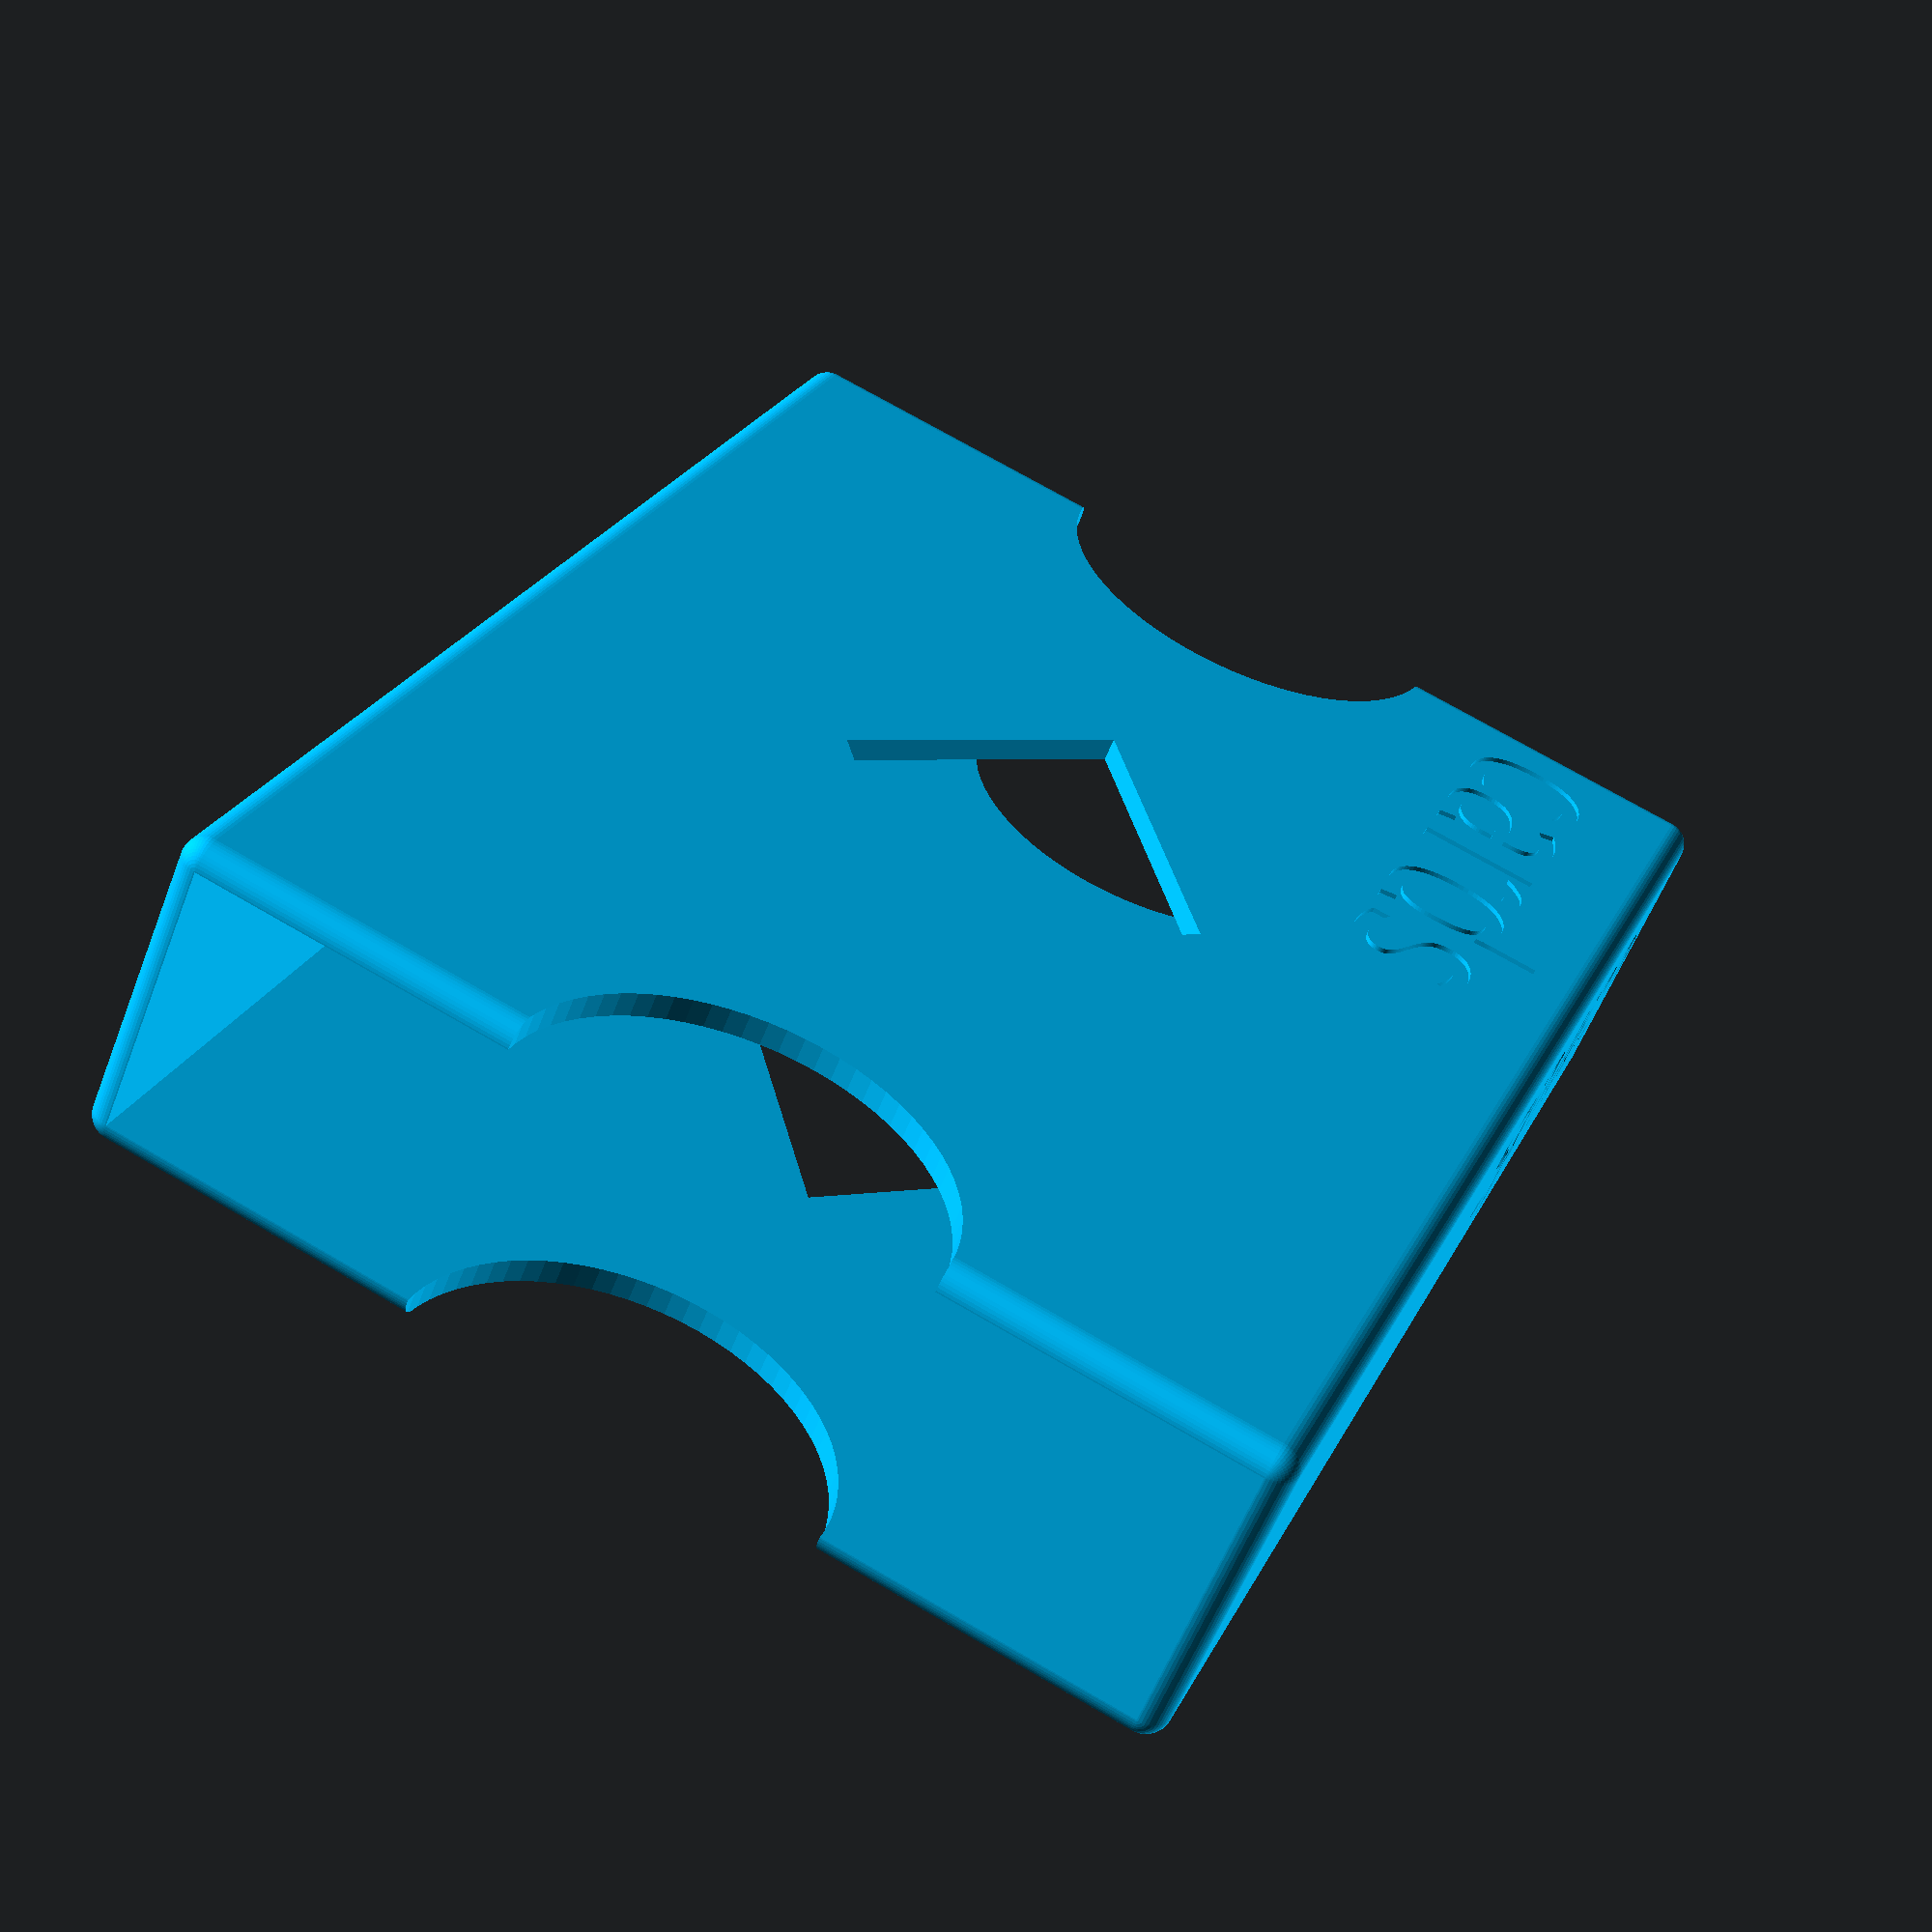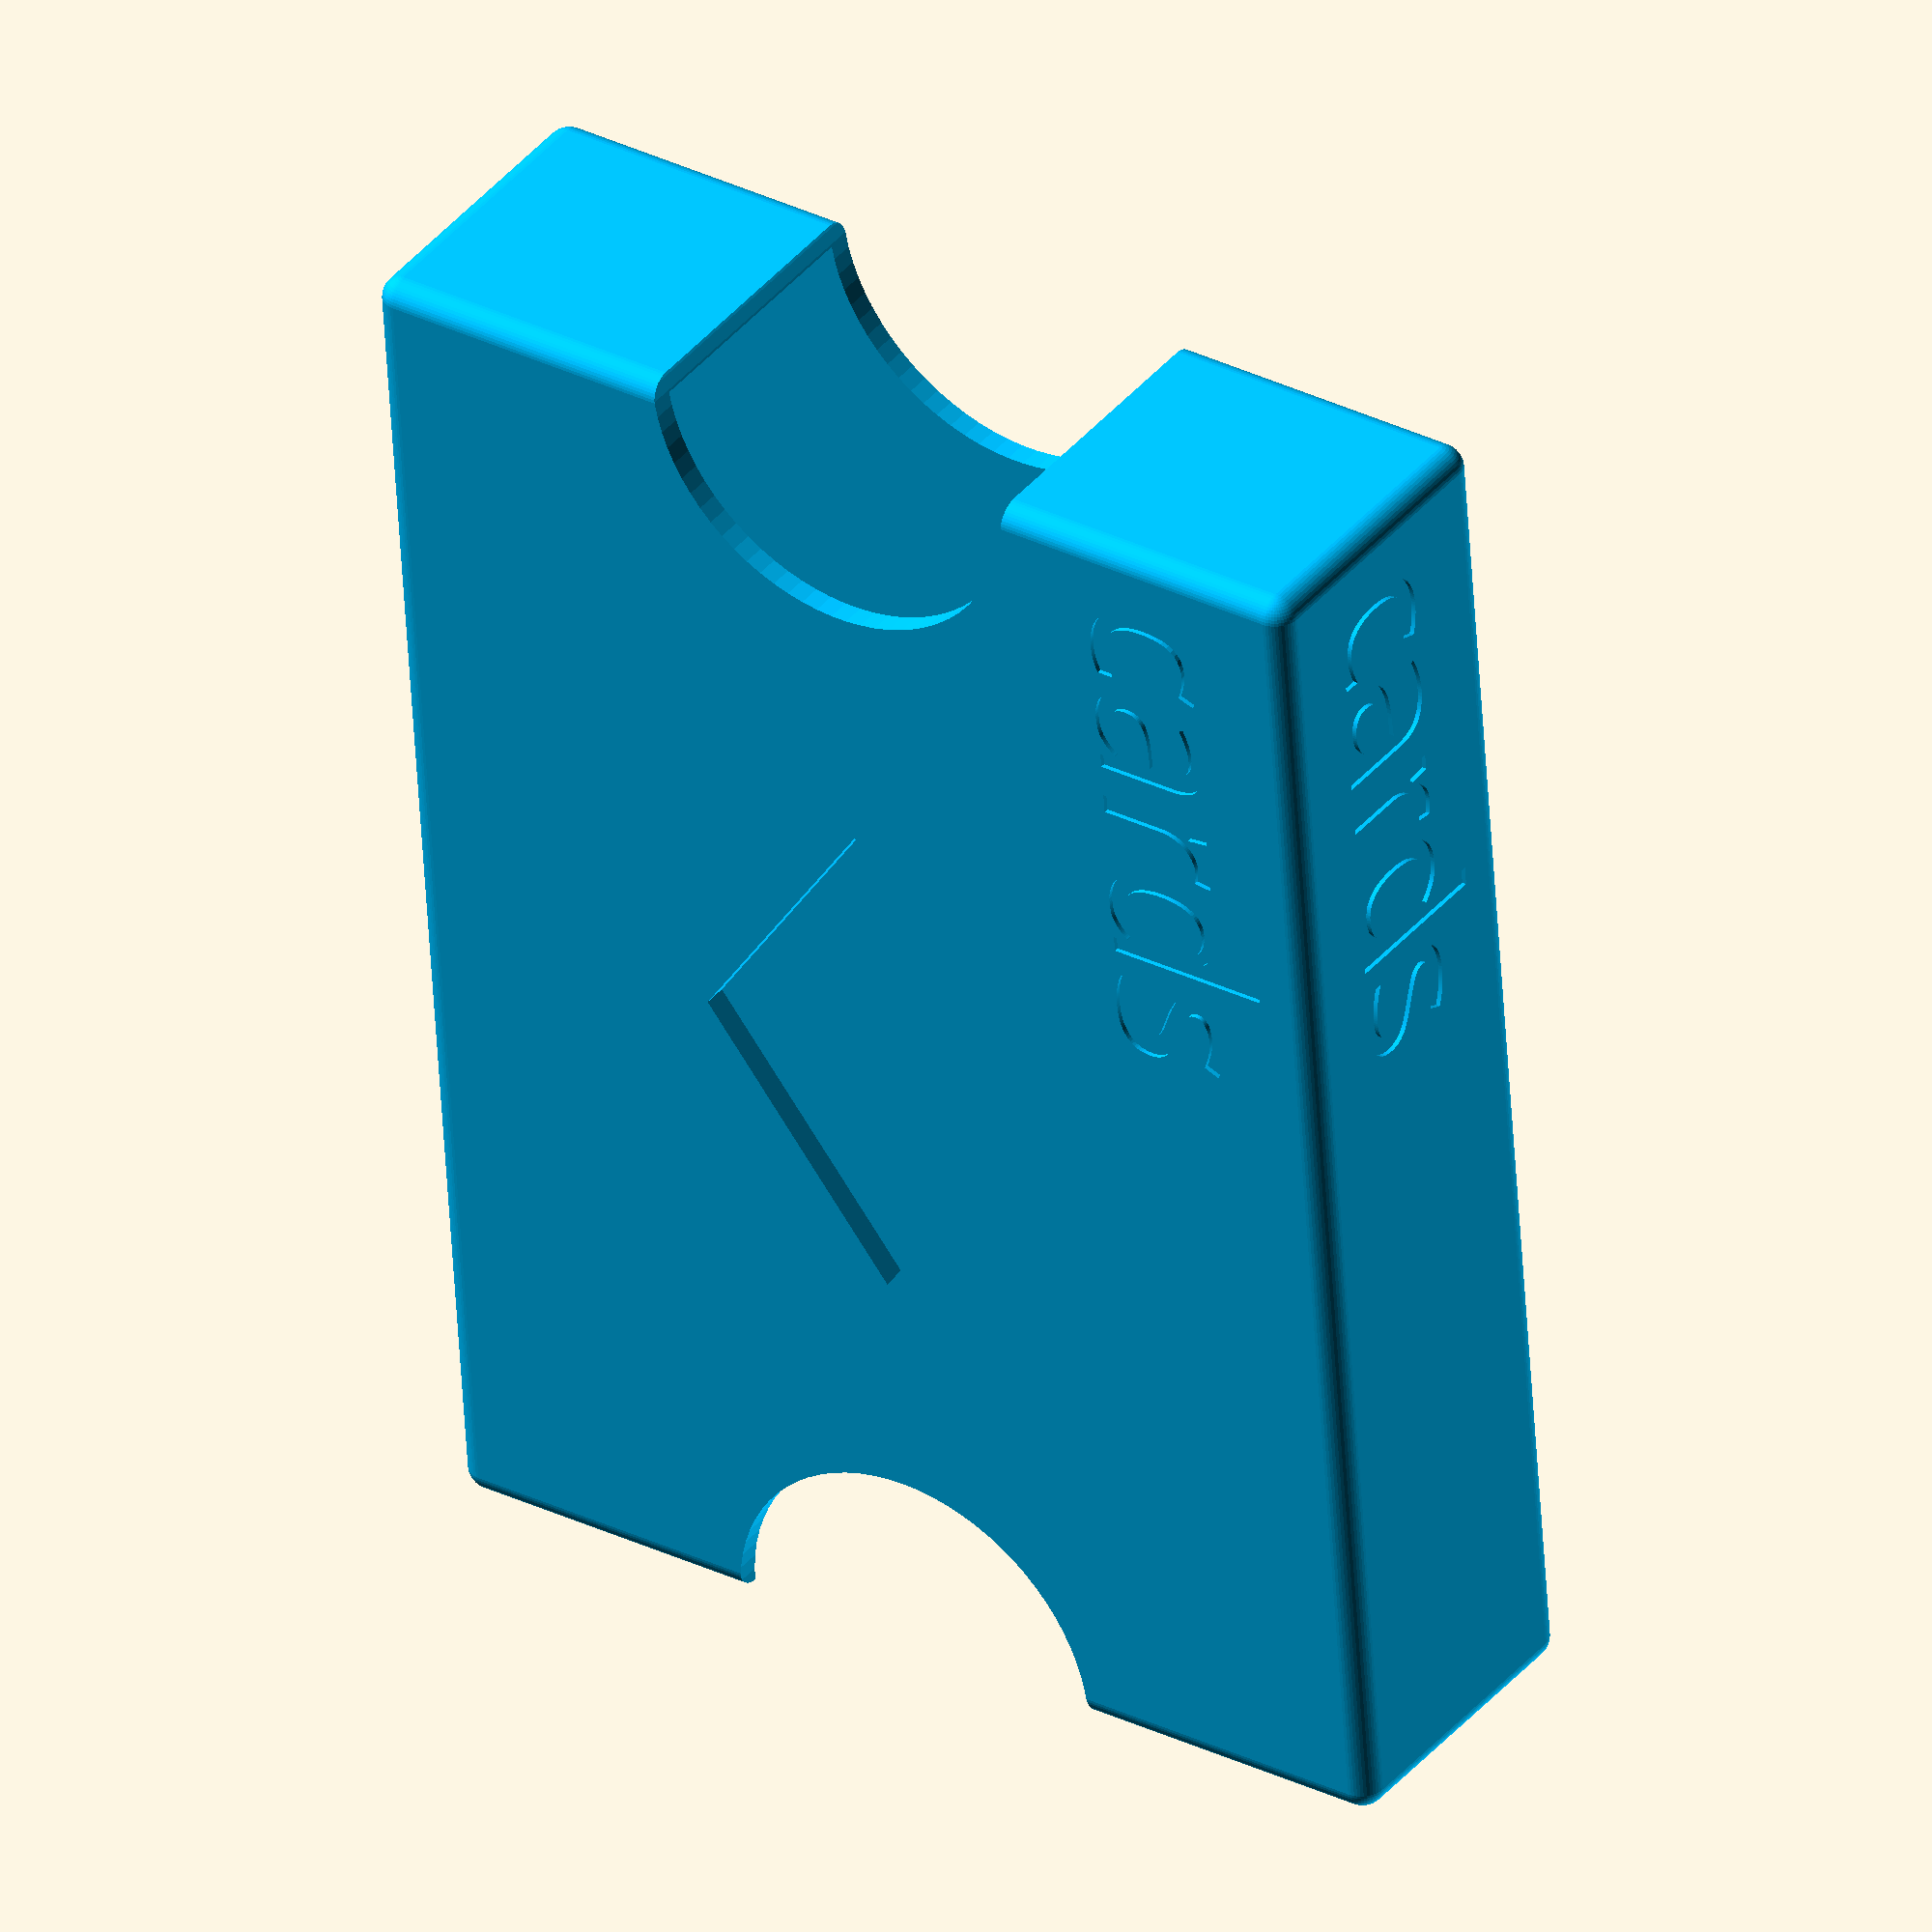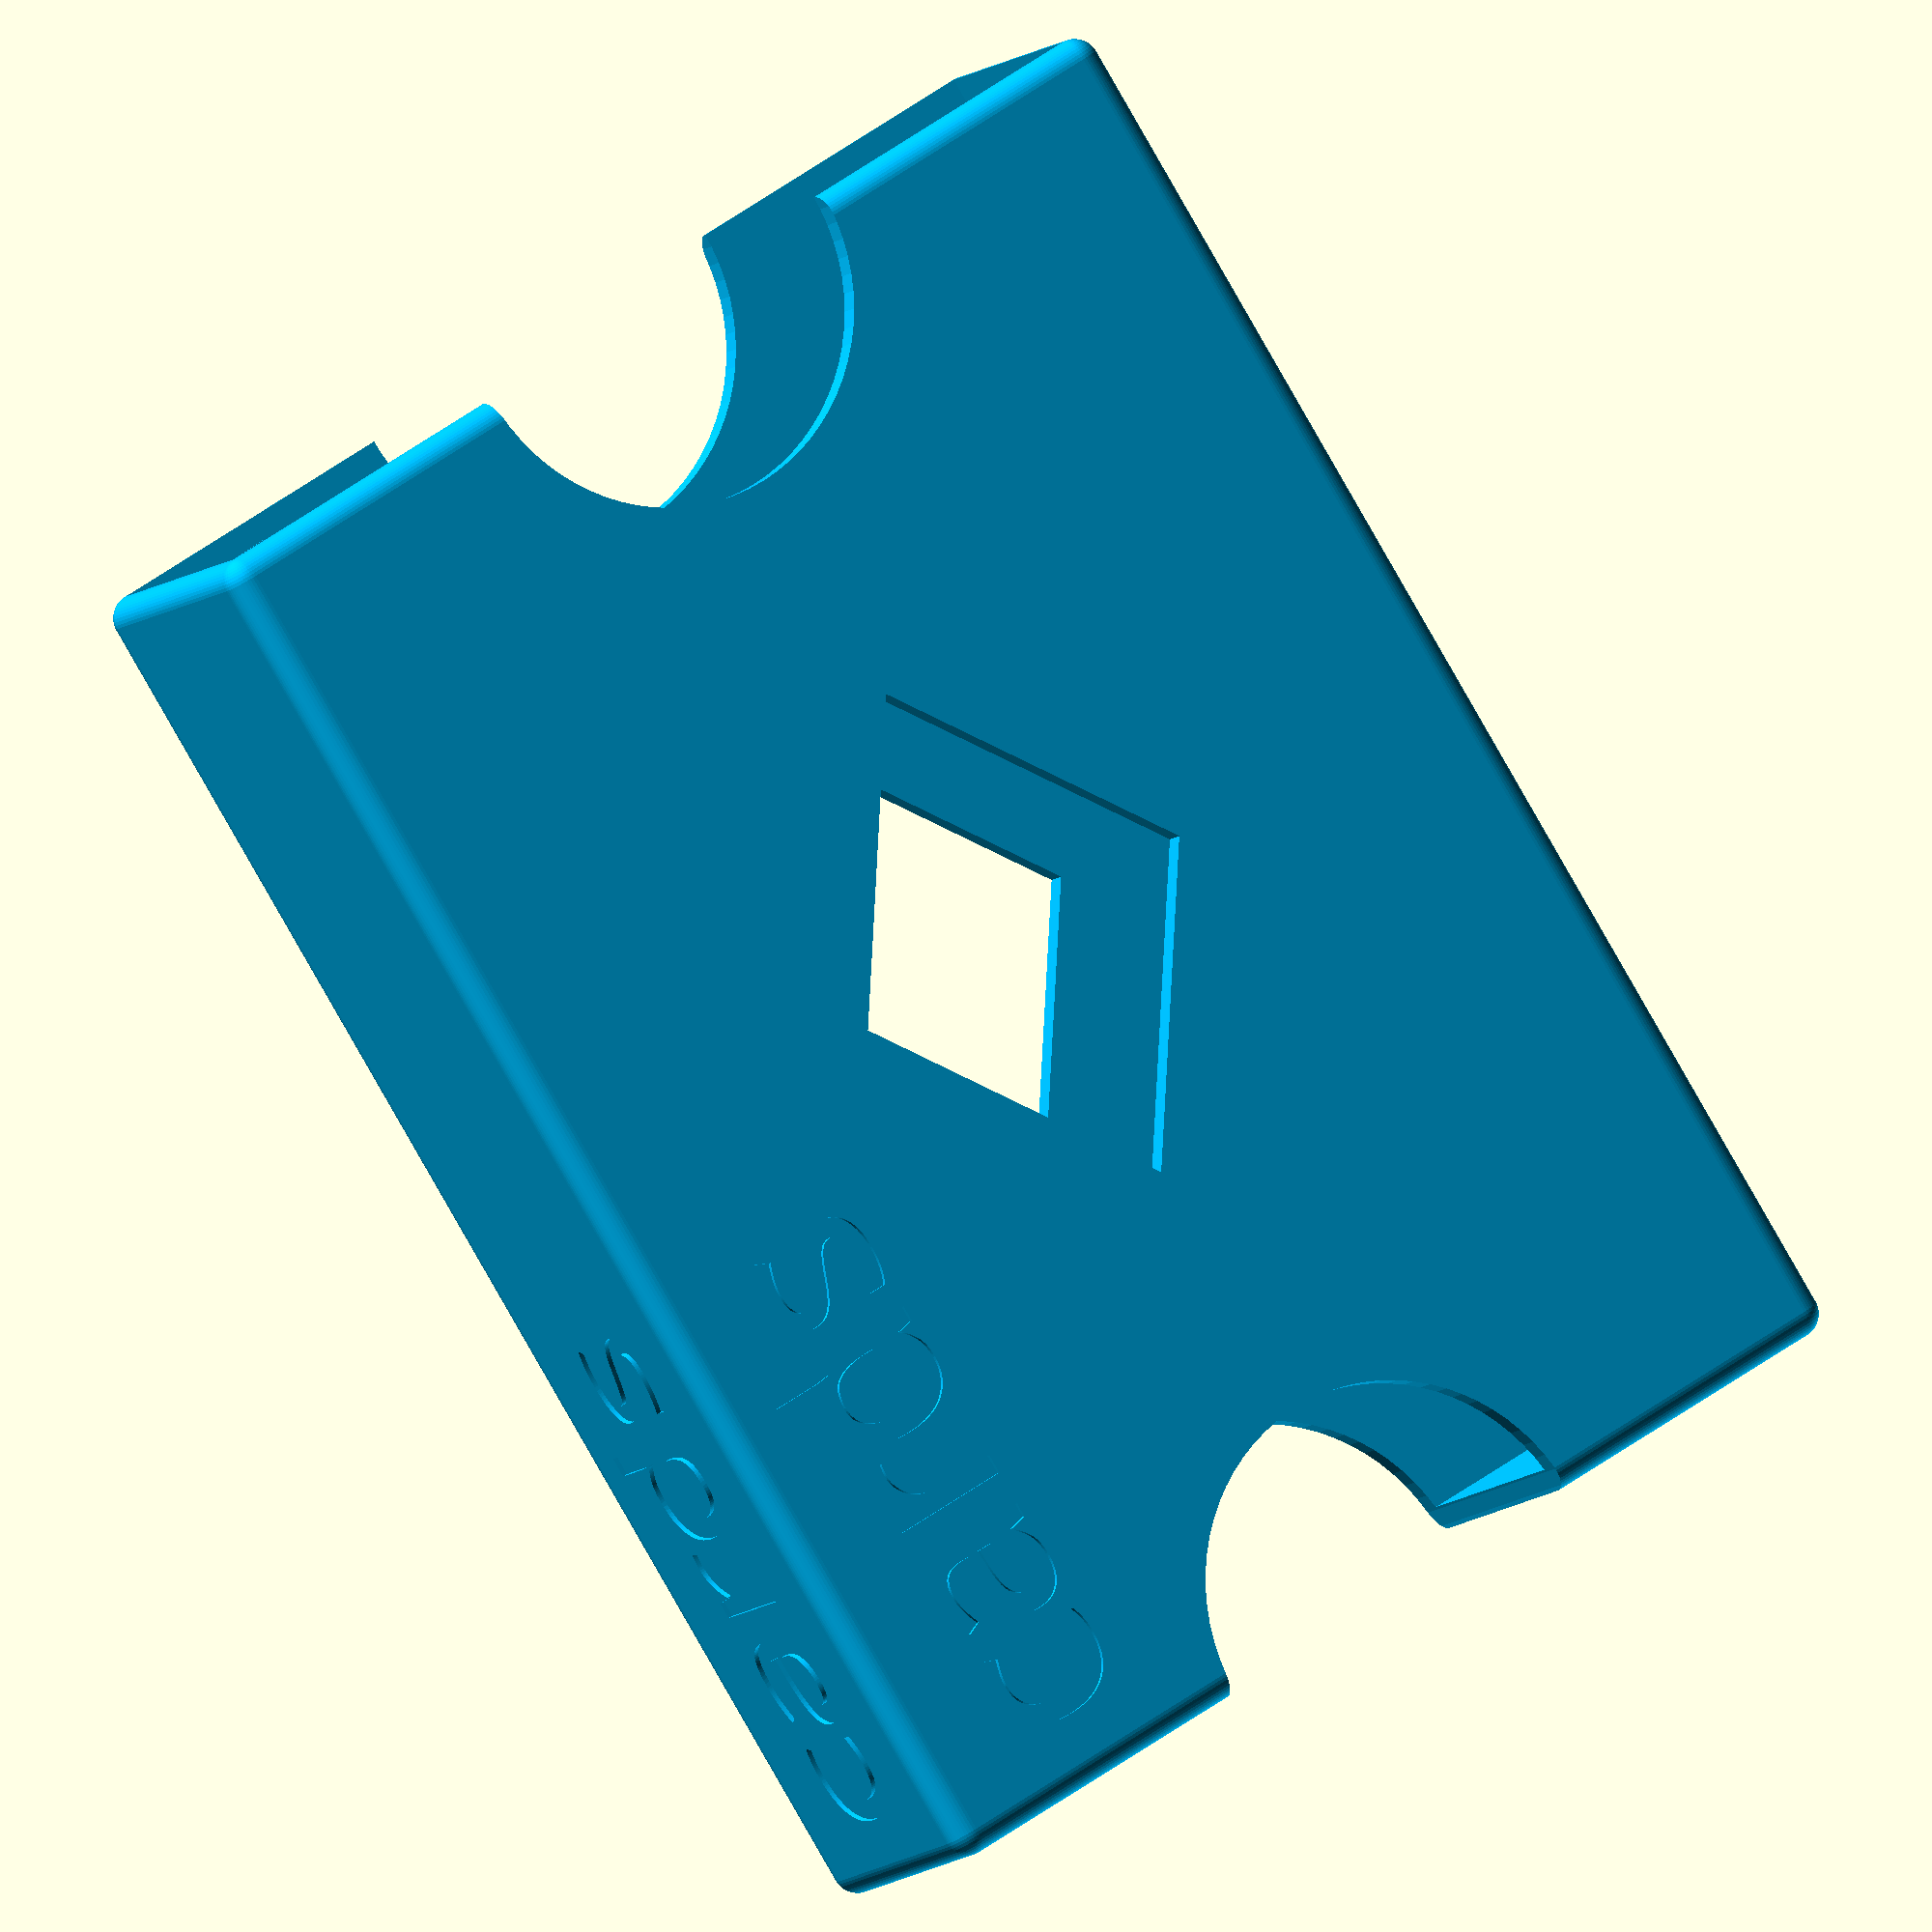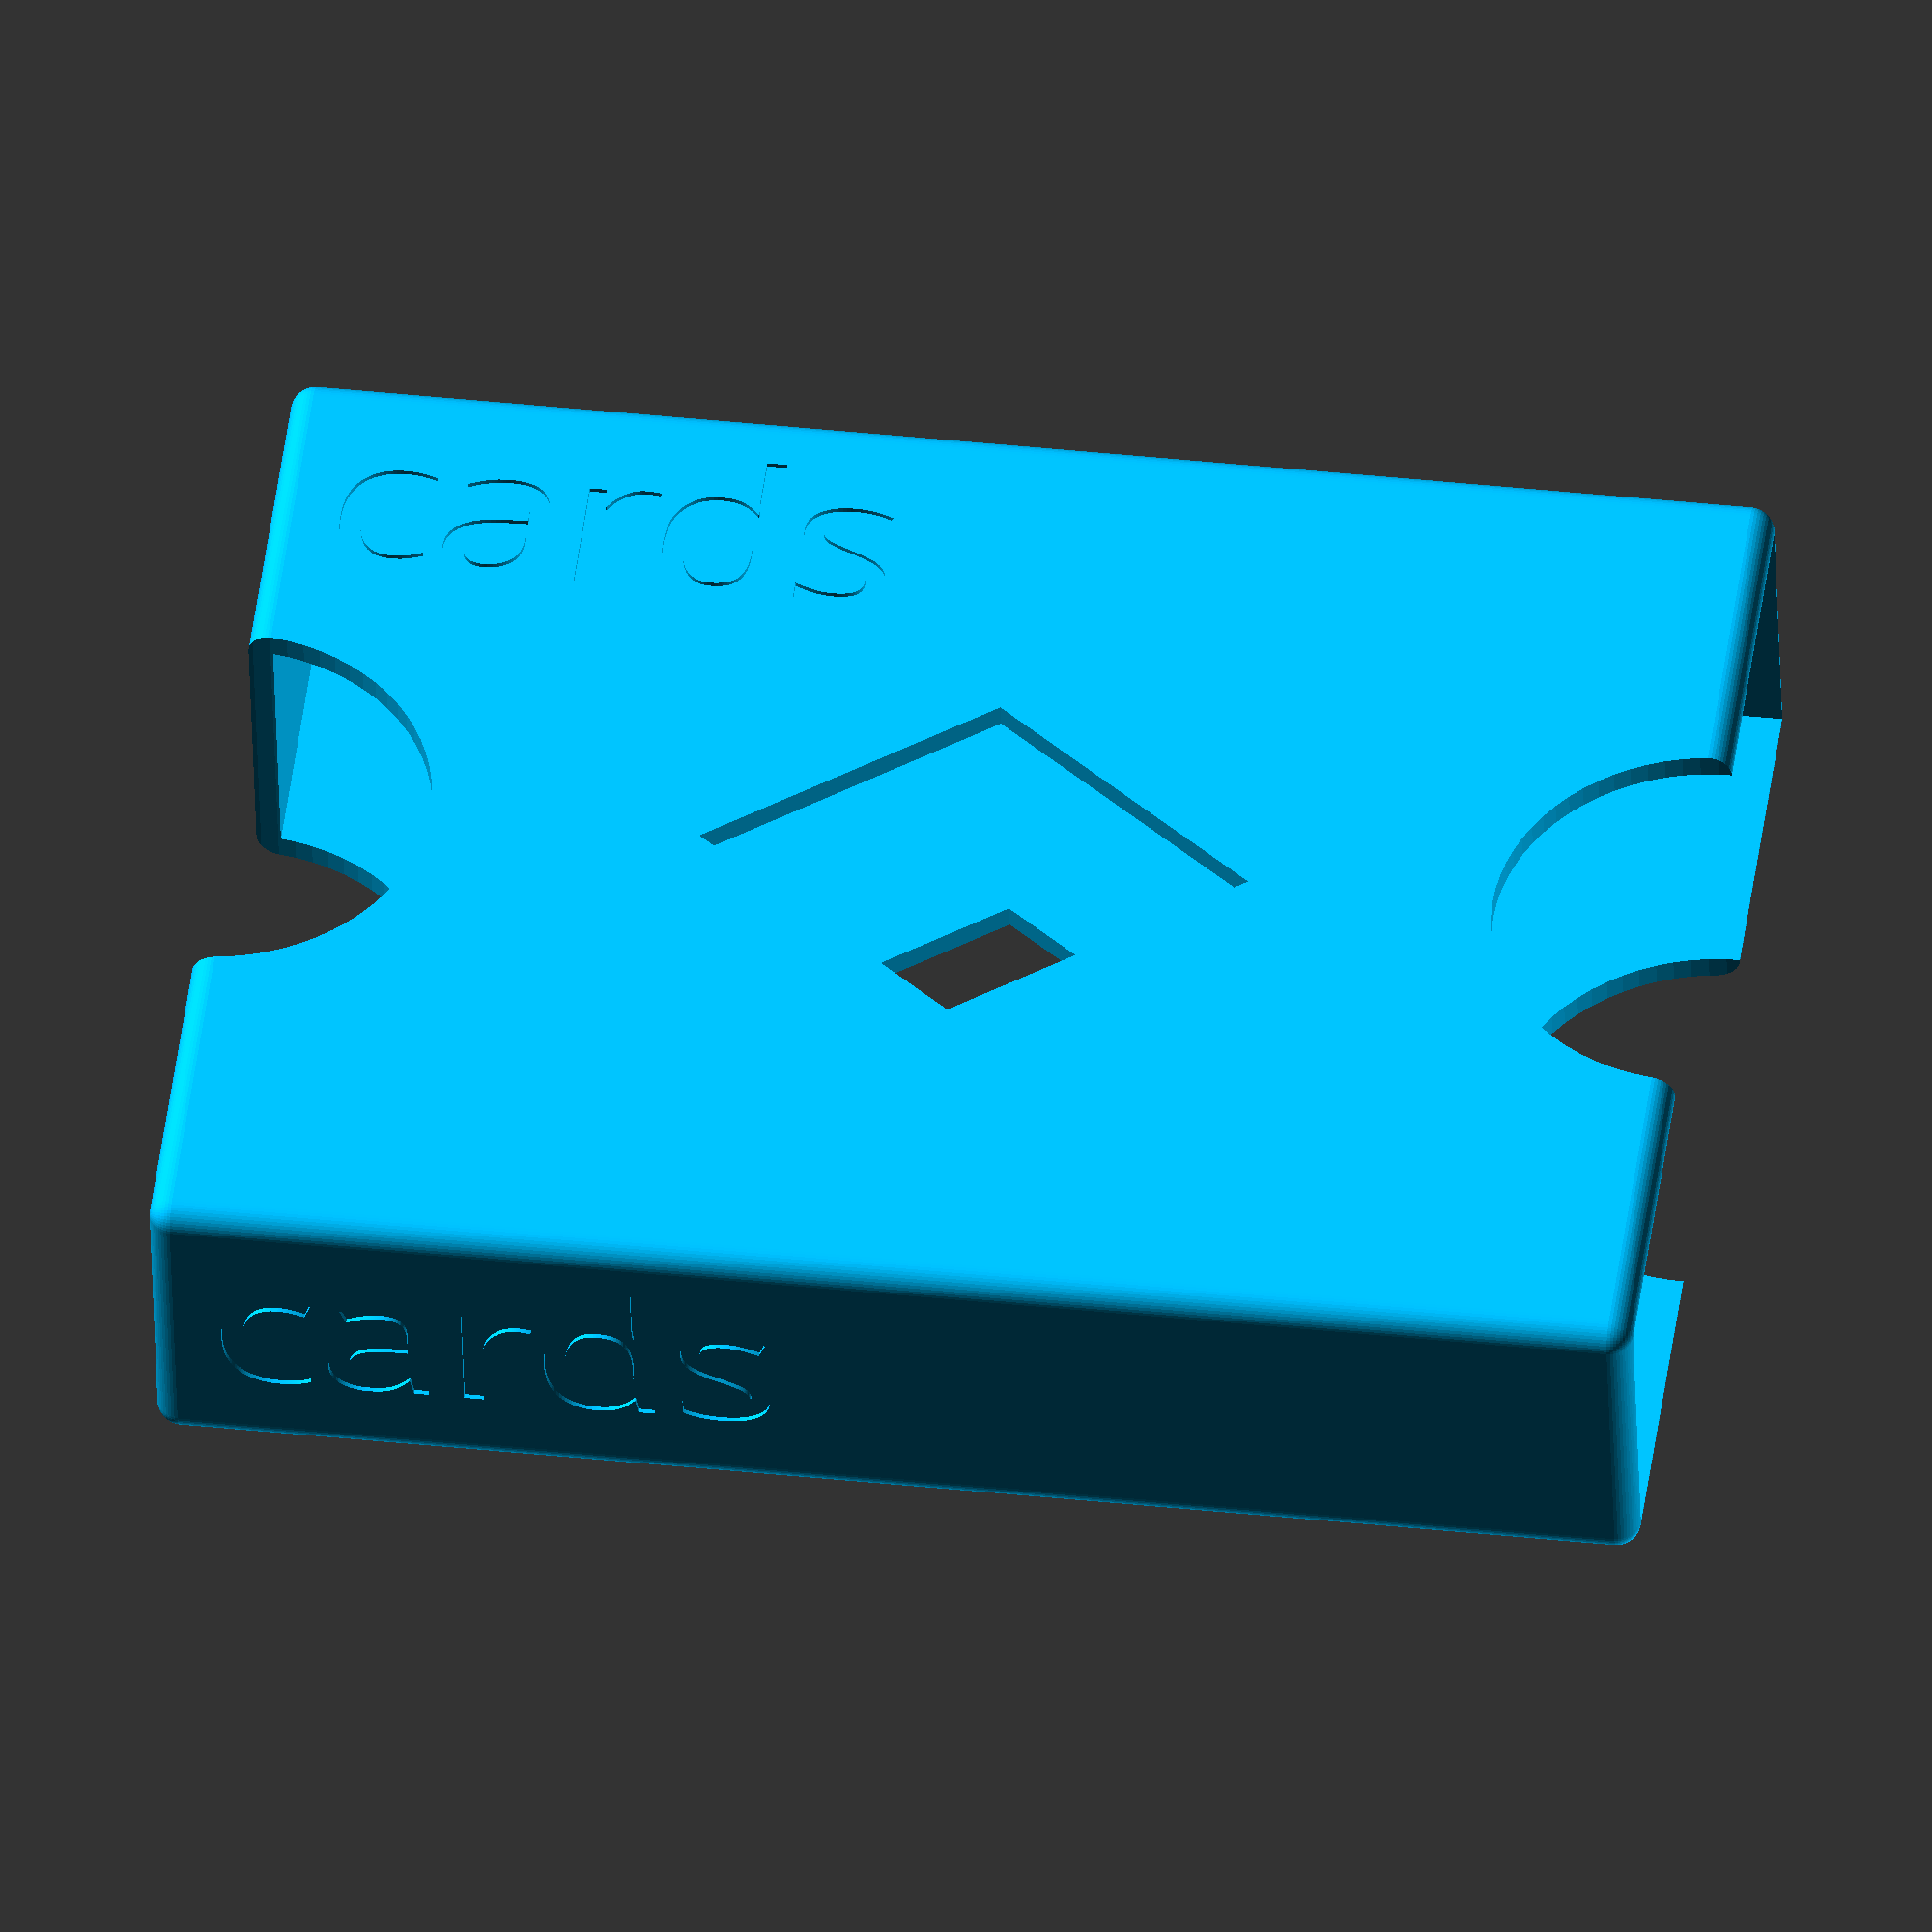
<openscad>
// This file is licensed under the following license:
// https://creativecommons.org/licenses/by-nc-nd/3.0/legalcode
// https://creativecommons.org/licenses/by-nc-nd/3.0/
// (c) 2018 Rainer Schlosshan


// preview[view:south west, tilt:top diagonal]

/* [General Settings] */
// The Height of each compartment
Height = 88;
// The Size of the Y Axis for each compartment (Row Axis)
SizeY= 63.5     ;
// The Size of the X Axis of each compartment (Column Axis)
SizeX =  17;
// The Thickness of the outer walls in mm
WallT =1.5; 
// The Thickness of the inner walls in mm(compartment separators)
SeparatorT =1.5; 
// The Thickness of the Bottom in mm
BottomT =1.5; 
// Number of Columns
NumY = 1; // [1:15] 
// Number of Rows 
NumX = 1; // [1:15] 

/* [Cutouts] */
// Do you want a cutout on the top edges of the box?
TopCutout =1; // [0:None,1:RoundPerRow (X),2:RoundPerColumn (Y),3:RoundAllSides]

// Do you want a cutout in the middle of the box per Row?
MiddleCutout =3; // [0:None,1:Round Centered,2:Round Both Sides,3:Diamond]
// Do you want a cutout on the bottom side of the box?
BottomCutout = 1; // [0:None,1:Round per Row (X),2:Round per Column (Y),3:Hole on bottom]

//Higher Number make smaller cutouts
HoleSizeDivider =5 ; // [2:10]

/* [Lid] */
// Which part(s) would you like to create?
parts = "first"; // [first:Box Only,second:lid only,both:box and lid]
// Select the type of lid you you like to create?
LidType= "None"; // ["None":No Lid,"SlideOver":SlideOver-lid that slides over outside walls of the box,"Notched":Notched-lid that slides over a "notch" w.o. incr. width/length]
// The inner height of your lid
LidHeight=14;
// The tolerance to add to the lid in order to fit
LidTolerance=0.3;
// The Thickness of the Lid walls
LidT =1.5; // [0,0.1,0.2,0.3,0.6,1,1.5,2,2.5,3,3.5,4,4.5,5,6,7,8,9,10,11,12,13,14,15]
// Do you want cutouts on the lid side walls for easier removal?
LidCutout = 1; //[0:No,1:On X-Axis,2:On Y-Axis,3:On Both Sides]
// Do you want a perforated Lid?
PerforatedLid=0;//[0:No,1:Yes]

//* [Magnetic Lid] */
// Do you want to add Holes for Magnet closing mechanism for the lid?
LidMagnet = 0; //[0:No,1:Yes]
// Diameter of the optional Magnet holes
LidMagnetDia=6.1;
// Depth of the optional Magnet holes
LidMagnetDepth=1.1;

//* [Bottom Magnets] */
// The number of magnets added to each compartment
MagnetCount=0; //[0,1,2,4]
//The Diameter of the Magnets (Add some Tolerance!) 
MagnetDiameter=8.2; 
//The Height of the Magnets (Add some Tolerance!) (BottomT will also be increased by this value)
MagnetHeight=3; 

/* [Text] */
// Put your text here
// text=str(chr(9830),chr(9829),chr(9824),chr(9827)," cards"); 
text="cards";

//Font to be used ( see https://fonts.google.com to choose from all of them )
font="<none>"; //[<none>,Arial,ABeeZee,Abel,Abril Fatface,Aclonica,Acme,Actor,Adamina,Advent Pro,Aguafina Script,Akronim,Aladin,Aldrich,Alef,Alegreya,Alegreya Sans,Alegreya Sans SC,Alegreya SC,Alex Brush,Alfa Slab One,Alice,Alike,Alike Angular,Allan,Allerta,Allerta Stencil,Allura,Almendra,Almendra Display,Almendra SC,Amarante,Amaranth,Amatic SC,Amethysta,Amiri,Anaheim,Andada,Andika,Angkor,Annie Use Your Telescope,Anonymous Pro,Antic,Antic Didone,Antic Slab,Anton,Arapey,Arbutus,Arbutus Slab,Architects Daughter,Archivo Black,Archivo Narrow,Arimo,Arizonia,Armata,Artifika,Arvo,Asap,Asset,Astloch,Asul,Atomic Age,Aubrey,Audiowide,Autour One,Average,Average Sans,Averia Gruesa Libre,Averia Libre,Averia Sans Libre,Averia Serif Libre,Bad Script,Balthazar,Bangers,Basic,Battambang,Baumans,Bayon,Belgrano,Belleza,BenchNine,Bentham,Berkshire Swash,Bevan,Bigelow Rules,Bigshot One,Bilbo,Bilbo Swash Caps,Bitter,Black Ops One,Bokor,Bonbon,Boogaloo,Bowlby One,Bowlby One SC,Brawler,Bree Serif,Bubblegum Sans,Bubbler One,Buda,Buenard,Butcherman,Butterfly Kids,Cabin,Cabin Condensed,Cabin Sketch,Caesar Dressing,Cagliostro,Calligraffitti,Cambay,Cambo,Candal,Cantarell,Cantata One,Cantora One,Capriola,Cardo,Carme,Carrois Gothic,Carrois Gothic SC,Carter One,Caudex,Cedarville Cursive,Ceviche One,Changa One,Chango,Chau Philomene One,Chela One,Chelsea Market,Chenla,Cherry Cream Soda,Cherry Swash,Chewy,Chicle,Chivo,Cinzel,Cinzel Decorative,Clicker Script,Coda,Coda Caption,Codystar,Combo,Comfortaa,Coming Soon,Concert One,Condiment,Content,Contrail One,Convergence,Cookie,Copse,Corben,Courgette,Cousine,Coustard,Covered By Your Grace,Crafty Girls,Creepster,Crete Round,Crimson Text,Croissant One,Crushed,Cuprum,Cutive,Cutive Mono,Damion,Dancing Script,Dangrek,Dawning of a New Day,Days One,Dekko,Delius,Delius Swash Caps,Delius Unicase,Della Respira,Denk One,Devonshire,Dhurjati,Didact Gothic,Diplomata,Diplomata SC,Domine,Donegal One,Doppio One,Dorsa,Dosis,Dr Sugiyama,Droid Sans,Droid Sans Mono,Droid Serif,Duru Sans,Dynalight,Eagle Lake,Eater,EB Garamond,Economica,Ek Mukta,Electrolize,Elsie,Elsie Swash Caps,Emblema One,Emilys Candy,Engagement,Englebert,Enriqueta,Erica One,Esteban,Euphoria Script,Ewert,Exo,Exo 2,Expletus Sans,Fanwood Text,Fascinate,Fascinate Inline,Faster One,Fasthand,Fauna One,Federant,Federo,Felipa,Fenix,Finger Paint,Fira Mono,Fira Sans,Fjalla One,Fjord One,Flamenco,Flavors,Fondamento,Fontdiner Swanky,Forum,Francois One,Freckle Face,Fredericka the Great,Fredoka One,Freehand,Fresca,Frijole,Fruktur,Fugaz One,Gabriela,Gafata,Galdeano,Galindo,Gentium Basic,Gentium Book Basic,Geo,Geostar,Geostar Fill,Germania One,GFS Didot,GFS Neohellenic,Gidugu,Gilda Display,Give You Glory,Glass Antiqua,Glegoo,Gloria Hallelujah,Goblin One,Gochi Hand,Gorditas,Goudy Bookletter 1911,Graduate,Grand Hotel,Gravitas One,Great Vibes,Griffy,Gruppo,Gudea,Gurajada,Habibi,Halant,Hammersmith One,Hanalei,Hanalei Fill,Handlee,Hanuman,Happy Monkey,Headland One,Henny Penny,Herr Von Muellerhoff,Hind,Holtwood One SC,Homemade Apple,Homenaje,Iceberg,Iceland,IM Fell Double Pica,IM Fell Double Pica SC,IM Fell DW Pica,IM Fell DW Pica SC,IM Fell English,IM Fell English SC,IM Fell French Canon,IM Fell French Canon SC,IM Fell Great Primer,IM Fell Great Primer SC,Imprima,Inconsolata,Inder,Indie Flower,Inika,Irish Grover,Istok Web,Italiana,Italianno,Jacques Francois,Jacques Francois Shadow,Jim Nightshade,Jockey One,Jolly Lodger,Josefin Sans,Josefin Slab,Joti One,Judson,Julee,Julius Sans One,Junge,Jura,Just Another Hand,Just Me Again Down Here,Kalam,Kameron,Kantumruy,Karla,Karma,Kaushan Script,Kavoon,Kdam Thmor,Keania One,Kelly Slab,Kenia,Khand,Khmer,Khula,Kite One,Knewave,Kotta One,Koulen,Kranky,Kreon,Kristi,Krona One,La Belle Aurore,Laila,Lakki Reddy,Lancelot,Lateef,Lato,League Script,Leckerli One,Ledger,Lekton,Lemon,Liberation Sans,Libre Baskerville,Life Savers,Lilita One,Lily Script One,Limelight,Linden Hill,Lobster,Lobster Two,Londrina Outline,Londrina Shadow,Londrina Sketch,Londrina Solid,Lora,Love Ya Like A Sister,Loved by the King,Lovers Quarrel,Luckiest Guy,Lusitana,Lustria,Macondo,Macondo Swash Caps,Magra,Maiden Orange,Mako,Mallanna,Mandali,Marcellus,Marcellus SC,Marck Script,Margarine,Marko One,Marmelad,Martel Sans,Marvel,Mate,Mate SC,Maven Pro,McLaren,Meddon,MedievalSharp,Medula One,Megrim,Meie Script,Merienda,Merienda One,Merriweather,Merriweather Sans,Metal,Metal Mania,Metamorphous,Metrophobic,Michroma,Milonga,Miltonian,Miltonian Tattoo,Miniver,Miss Fajardose,Modak,Modern Antiqua,Molengo,Molle,Monda,Monofett,Monoton,Monsieur La Doulaise,Montaga,Montez,Montserrat,Montserrat Alternates,Montserrat Subrayada,Moul,Moulpali,Mountains of Christmas,Mouse Memoirs,Mr Bedfort,Mr Dafoe,Mr De Haviland,Mrs Saint Delafield,Mrs Sheppards,Muli,Mystery Quest,Neucha,Neuton,New Rocker,News Cycle,Niconne,Nixie One,Nobile,Nokora,Norican,Nosifer,Nothing You Could Do,Noticia Text,Noto Sans,Noto Serif,Nova Cut,Nova Flat,Nova Mono,Nova Oval,Nova Round,Nova Script,Nova Slim,Nova Square,NTR,Numans,Nunito,Odor Mean Chey,Offside,Old Standard TT,Oldenburg,Oleo Script,Oleo Script Swash Caps,Open Sans,Open Sans Condensed,Oranienbaum,Orbitron,Oregano,Orienta,Original Surfer,Oswald,Over the Rainbow,Overlock,Overlock SC,Ovo,Oxygen,Oxygen Mono,Pacifico,Paprika,Parisienne,Passero One,Passion One,Pathway Gothic One,Patrick Hand,Patrick Hand SC,Patua One,Paytone One,Peddana,Peralta,Permanent Marker,Petit Formal Script,Petrona,Philosopher,Piedra,Pinyon Script,Pirata One,Plaster,Play,Playball,Playfair Display,Playfair Display SC,Podkova,Poiret One,Poller One,Poly,Pompiere,Pontano Sans,Port Lligat Sans,Port Lligat Slab,Prata,Preahvihear,Press Start 2P,Princess Sofia,Prociono,Prosto One,PT Mono,PT Sans,PT Sans Caption,PT Sans Narrow,PT Serif,PT Serif Caption,Puritan,Purple Purse,Quando,Quantico,Quattrocento,Quattrocento Sans,Questrial,Quicksand,Quintessential,Qwigley,Racing Sans One,Radley,Rajdhani,Raleway,Raleway Dots,Ramabhadra,Ramaraja,Rambla,Rammetto One,Ranchers,Rancho,Ranga,Rationale,Ravi Prakash,Redressed,Reenie Beanie,Revalia,Ribeye,Ribeye Marrow,Righteous,Risque,Roboto,Roboto Condensed,Roboto Slab,Rochester,Rock Salt,Rokkitt,Romanesco,Ropa Sans,Rosario,Rosarivo,Rouge Script,Rozha One,Rubik Mono One,Rubik One,Ruda,Rufina,Ruge Boogie,Ruluko,Rum Raisin,Ruslan Display,Russo One,Ruthie,Rye,Sacramento,Sail,Salsa,Sanchez,Sancreek,Sansita One,Sarina,Sarpanch,Satisfy,Scada,Scheherazade,Schoolbell,Seaweed Script,Sevillana,Seymour One,Shadows Into Light,Shadows Into Light Two,Shanti,Share,Share Tech,Share Tech Mono,Shojumaru,Short Stack,Siemreap,Sigmar One,Signika,Signika Negative,Simonetta,Sintony,Sirin Stencil,Six Caps,Skranji,Slabo 13px,Slabo 27px,Slackey,Smokum,Smythe,Sniglet,Snippet,Snowburst One,Sofadi One,Sofia,Sonsie One,Sorts Mill Goudy,Source Code Pro,Source Sans Pro,Source Serif Pro,Special Elite,Spicy Rice,Spinnaker,Spirax,Squada One,Sree Krushnadevaraya,Stalemate,Stalinist One,Stardos Stencil,Stint Ultra Condensed,Stint Ultra Expanded,Stoke,Strait,Sue Ellen Francisco,Sunshiney,Supermercado One,Suranna,Suravaram,Suwannaphum,Swanky and Moo Moo,Syncopate,Tangerine,Taprom,Tauri,Teko,Telex,Tenali Ramakrishna,Tenor Sans,Text Me One,The Girl Next Door,Tienne,Timmana,Tinos,Titan One,Titillium Web,Trade Winds,Trocchi,Trochut,Trykker,Tulpen One,Ubuntu,Ubuntu Condensed,Ubuntu Mono,Ultra,Uncial Antiqua,Underdog,Unica One,UnifrakturCook,UnifrakturMaguntia,Unkempt,Unlock,Unna,Vampiro One,Varela,Varela Round,Vast Shadow,Vesper Libre,Vibur,Vidaloka,Viga,Voces,Volkhov,Vollkorn,Voltaire,VT323,Waiting for the Sunrise,Wallpoet,Walter Turncoat,Warnes,Wellfleet,Wendy One,Wire One,Yanone Kaffeesatz,Yellowtail,Yeseva One,Yesteryear,Zeyada]
FontSize=10; //[2,3,4,5,6,7,8,9,10,12,15,17,20,25,30,40,50]
Bold=false;
Italic=false;

//This parameter defines the thickness of the text. Negative values imprint text to the box, positive text will be added on top off the walls
FontThickness=-0.3; //[-5,-4,-3,-2,-1.5,-1.3,-1,-0.7,-0.5,-0.4,-0.3,-0.2,-0.1,0,0.1,0.2,0.3,0.4,0.5,0.7,1,1.3,1.5,2,3,4,5]
// Location of the text set all to none to disable text
X_Axis_Location=2; // [0:None,1:On 1 Side,2:On both Sides]
// Location of the text
Y_Axis_Location=2; // [0:None,1:On 1 Side,2:On both Sides]
// Location of the text on the lid
Lid_Location=0; // [0:None,1:Negative imprint on top of lid,2:Negative imprint inside of lid,3:both]

// Rotate the text by this angle 
TextRotation=90; // positive values=clockwise, negative values=counter clockwise

// Allignment should only be changed wen Rotation=0
HorizontalAllignment="left"; //[left,center,right]
VerticalAllignment="bottom"; //[top,center,bottom]

// Add an additional horizontal offset (mm)
TextHorizontalOffset=12;
TextVerticalOffset=1    ;


/* [Rounded Edges] */
// Radius in mm for rounding of outside edges? 0 disables rounding
OuterEdgesRadius=1.5; 
// The number of segments a single circle is being rendered from. The higher this number is the better the quiality of especially bigger roundings will be, but increasing this will have a performance impact when creating /previewing your object
CircleSegments=75; 

// ignore variable values below
/* [Hidden] */
// Enable this parameter to place the fingercoutouts ony on the outside walls
FingerCutoutCount = 1; //[0:All,1:Only in outside walls,2:Only once per col/row]

// Quality Settings
$fa=360/CircleSegments;//360/$fa = Max Facets Number
$fs=0.2; //prefered facet length 

// Radius in mm for rounded edges in the compartments?  0 disables rounding
InnerEdgesRadius=0  ; 
// Compartment Type 
CompartmentType=0; // [0:Box,1:Cylinder,3:Triangle,4:RotatedRectangle,5:Pentagon5,6:Hexagon6,7:Heptagon7,8:Octagon8,9:Nonagon9,10:Decagon10]


print_part();
module print_part() {
    /*if (parts == "first") {
		makebox();
	} else if (parts == "second") {
		lidcreator();
	} else if (parts == "both") {
		both();
	}*/
    part=(parts=="first"
        ?"box"
        :(parts=="second"
            ?"lid"
            :"both")
        );
    
    translate([0, 0, 0]) 
	RainersBoxCreator(
        _part=part
        ,_LidType=LidType
        ,_Height=Height
        ,_SizeY=SizeY
        ,_SizeX=SizeX
        ,_WallT=WallT
        ,_BottomT=BottomT
        ,_SeparatorT=SeparatorT
        ,_NumX=NumX
        ,_NumY=NumY
        ,_TopCutout=TopCutout
        ,_MiddleCutout=MiddleCutout
        ,_BottomCutout=BottomCutout
        ,_HoleSizeDivider=HoleSizeDivider
        ,_CompartmentType=CompartmentType
        ,_InnerRadius=InnerEdgesRadius
        ,_OuterRadius=OuterEdgesRadius
        // Bottom Magnets for compartments
        ,_MagnetDiameter=MagnetDiameter
        ,_MagnetHeight=MagnetHeight
        // Generral Lid Parameters
        ,_MagnetCount=MagnetCount
        ,_LidT=LidT
        ,_LidHeight=LidHeight
        ,_LidTolerance=LidTolerance
        ,_LidMagnet=LidMagnet
        ,_LidMagnetDia=LidMagnetDia
        ,_LidMagnetDepth=LidMagnetDepth
        ,_LidMagnetAddDist=0
        ,_LidCutout=0
        ,_RecessDepth=0
        ,_Text=text
        ,_Font=font
        ,_FontSize=FontSize
        ,_StyleBold=Bold
        ,_StyleItalic=Italic
        ,_FontThickness=FontThickness
        ,_TextLocationX=X_Axis_Location
        ,_TextLocationY=Y_Axis_Location
        ,_TextLocationLid=Lid_Location
        ,_TextRotation=TextRotation
        ,_TextHAllign=HorizontalAllignment
        ,_TextVAllign=VerticalAllignment
        ,_TextHOffset=TextHorizontalOffset
        ,_TextVOffset=TextVerticalOffset

	);
}


/************************************************ Rainer's Modules below *********************************************/
// Version 4.7 2018-12-18
module RainersBoxCreator(
,_part="box" // box,lid
,_DebugMsg=""
,_LidType="Notched" //"SlideOver" (over the whole box) or "Notched"(with groove on top)
, _Height=30
,_SizeY=20
,_SizeX=40
,_WallT=1.5
,_BottomT=1.5
,_SeparatorT=1.5
,_NumX =2
,_NumY =3
,_TopCutout=0
,_MiddleCutout=0
,_BottomCutout=0
,_HoleSizeDivider=4
,_CompartmentType=0
,_InnerRadius=1
,_OuterRadius=1
// Bottom Magnets for compartments
,_MagnetDiameter=8.2
,_MagnetHeight=3
,_MagnetCount=1
// Generral Lid Parameters
,_LidT=1.5
,_LidTolerance=0.2
,_LidHeight=5
//specific to magnetic lids:
,_LidMagnet=0
,_LidMagnetDia=6.2
,_LidMagnetDepth=1.1
,_LidMagnetAddDist=0
,_color="yellow"
 ,_Text=""
 ,_Font=""
 ,_FontSize=15
 ,_FontThickness=0
 ,_StyleBold=false
 ,_StyleItalic=false
,_IgnoreValidityCheck=false
// Text Parameters
,_TextLocationX=2
,_TextLocationY=2
,_TextLocationLid=0
,_TextRotation=0
,_TextHAllign="centered"
,_TextVAllign="centered"
,_TextHOffset=0
,_TextVOffset=0

){
    echo(str("<h2>BoxMaker called for: ",_color,",",_part,"</h2>"));
    
    if(_DebugMsg!=""){echo(str("BoxMaker Debug: ",_DebugMsg));}
      
    // ==================== Parameter Validity Checks

    
    // ---------- WallT 
    //echo("_WallT,_LidT,_LidTolerance=",_WallT,_LidT,_LidTolerance);    
    _WallT2=(_LidType=="Notched"&&_WallT<(_LidT+_LidTolerance+0.6)&&((_part=="both")||(_part=="box")||(_part=="lid"))
   
             ? // WallT willbe increased to allow minimum size of notched top 
               _LidT+_LidTolerance+0.6
             : _WallT
    );
    if(_WallT2!=_WallT){
        echo(str("Automatically adjusted WallT from ",_WallT," to ",_WallT2));    
    }
    //echo("_WallT2 after validity check=",_WallT2);
    //If Bottom Magnets are used, increase BottomT by MagnetHeight
    _BottomT2=_BottomT+(_MagnetCount==0?0:_MagnetHeight);
   
     // ---------- Outer Radius 
    _SmallestBoxEdge = min(_SizeY+_WallT2,_SizeX+_WallT2,_Height+_BottomT2);
    _OuterRadius2=(
        _CompartmentType==0||_CompartmentType>1
        ?   // For A Box compartment the maxius Radius is the smallest side length
        min(_WallT2+_InnerRadius,_OuterRadius,_SmallestBoxEdge/2-.01)
        :	// Circle Compartments
        min((_WallT2+_InnerRadius/2),_OuterRadius)
    );
     if(_OuterRadius2<_OuterRadius)echo("<b><font color='orange'>Automatically adjusted OuterRadius from ",_OuterRadius," to ",_OuterRadius2);
   
    // ---------- Inner Radius 
    _InnerRadius2=min(_InnerRadius,min(_SizeX,_SizeY,_Height*2)/2-0.01);
    if(_InnerRadius2!=_InnerRadius)echo("<b><font color='orange'>Automatically adjusted InnerRadius from ",_InnerRadius," to ",_InnerRadius2);
    
    _BoxSizeX=2*_WallT2+(_NumX-1)*(_SizeX+_SeparatorT)+_SizeX;
    _BoxSizeY=2*_WallT2+(_NumY-1)*(_SizeY+_SeparatorT)+_SizeY;
    _BoxSizeZ=_BottomT2 +_Height;      

  
    // Prepare font style
    _FontStr=str(_Font,":style=",(_StyleBold?"Bold ":" "),(_StyleItalic?"Italic":""));
     
    
     //=========================== LidMaker
    if(_part=="lid"){
        MakeLid();
    }
    if(_part=="box"){
        translate([0, 0, 0]) 
        MakeBox();
    }
    if(_part=="both"){
        MakeBox();
        translate([
            _NumX * (_SizeX) + (_NumX-1)*_SeparatorT +2*_WallT2+10
            , 0
            , 0
        ]) 
        MakeLid();
    }
    
   module MakeBox(){
        RainersBoxCreator(
        ,_part="recursion box"
        ,_DebugMsg="box!"
        ,_Height=_Height
        ,_SizeY=_SizeY
        ,_SizeX=_SizeX
        ,_WallT=_WallT2
        ,_BottomT=_BottomT
        ,_SeparatorT=_SeparatorT
        ,_NumX=_NumX
        ,_NumY=_NumY
        ,_TopCutout=_TopCutout
        ,_MiddleCutout=_MiddleCutout
        ,_BottomCutout=_BottomCutout
        ,_HoleSizeDivider=_HoleSizeDivider
        ,_CompartmentType=_CompartmentType
        ,_InnerRadius=_InnerRadius
        ,_OuterRadius=_OuterRadius
        ,_MagnetDiameter=_MagnetDiameter
        ,_MagnetHeight=_MagnetHeight
        ,_MagnetCount=_MagnetCount
        // Generral Lid Parameters
        ,_LidHeight=_LidHeight
        ,_LidType=_LidType
        ,_LidTolerance=_LidTolerance
        //specific to magnetic lids:
        ,_LidMagnet=_LidMagnet
        ,_LidMagnetDia=_LidMagnetDia
        ,_LidMagnetDepth=_LidMagnetDepth
        ,_LidMagnetAddDist=0
        ,_LidCutout=0
        ,_RecessDepth=_RecessDepth
        ,_color="DeepSkyBlue"
         ,_Text=_Text
        ,_Font=_Font
        ,_FontSize=_FontSize
        ,_StyleBold=_StyleBold
        ,_StyleItalic=_StyleItalic
        ,_FontThickness=FontThickness
        ,_TextLocationX=_TextLocationX
        ,_TextLocationY=_TextLocationY
        ,_TextLocationLid=_TextLocationLid
        ,_TextRotation=_TextRotation
        ,_IgnoreValidityCheck=false
        ,_TextHAllign=_TextHAllign
        ,_TextVAllign=_TextVAllign
        ,_TextHOffset=_TextHOffset
        ,_TextVOffset=_TextVOffset


	);
   } 
   module MakeLid(){
        //_LidT=_WallT2;
        // Increase Lid thickness depending on magnet size 
        LidTAddHeight=(
            _LidMagnet==1
            ? (LidT < (_LidMagnetDepth+1)
            ?_LidMagnetDepth+1-LidT
            :0)
            :0
        );
	
        //Caclulate the innerSize of the lid & real box height
        //  LidSizeX = (_NumX-1)*_SeparatorT + _NumX*_SizeX  +2*_WallT2+_LidTolerance;
        //  LidSizeY = (_NumY-1)*_SeparatorT + _NumY*_SizeY  +2*_WallT2+_LidTolerance;
        LidSizeX=_NumX*SizeX+(_NumX-1)*SeparatorT+2*_WallT2;//-2*_LidT;
        LidSizeY=_NumY*SizeY+(_NumY-1)*SeparatorT+2*_WallT2;//-2*_LidT;
      
        RealBoxHeight=LidHeight*2 +_LidT+LidTAddHeight;
	
        // Calculate the "real" possible inner radius
        SmallerSize=min(_SizeX,_SizeY,_Height*2);
        InnerEdgesRadius2=min(_InnerRadius,SmallerSize/2-0.01);

        SmallestBoxEdge = min(_SizeY+_WallT2,_SizeX+_WallT2,_Height+_BottomT);
        OuterEdgesRadius2=(
            _CompartmentType==0||_CompartmentType>1
            ?   // For A Box compartment the maxius Radius is the smallest side length
            min(_WallT2+InnerEdgesRadius2,_OuterRadius,SmallestBoxEdge/2-.01)
            :   // Circle Compartments
            min(InnerEdgesRadius2/2,_OuterRadius)
        );
        /*echo("LidMaker _LidType=",_LidType);
        echo("LidMaker InnerEdgesRadius2=",InnerEdgesRadius2);
        echo("LidMaker OuterEdgesRadius2=",OuterEdgesRadius2); 
        echo("!!LidMaker _LidT=",_LidT); 
        echo("!!LidMaker _LidHeight=",_LidHeight);*/
        
        difference(){
            union(){
            if(_LidType=="Notched"){
            difference(){
            // Create the box 2x as high as required
                RainersBoxCreator(
                    _part="recursion notchedlid"
                    ,_LidType="NotchedLid"
                    ,_DebugMsg="Notched Lid!"
                    ,_Height=(_LidHeight+LidTAddHeight)*2
                    ,_SizeY=_NumY*SizeY+(_NumY-1)*SeparatorT+2*_WallT2-2*_LidT+_LidTolerance
                    ,_SizeX=_NumX*SizeX+(_NumX-1)*SeparatorT+2*_WallT2-2*_LidT+_LidTolerance
                    ,_WallT=_LidT-_LidTolerance/2
                    ,_BottomT=_LidT+LidTAddHeight//BottomT
                    ,_SeparatorT=_SeparatorT
                    ,_NumX=1,_NumY=1
                    ,_TopCutout=0
                    ,_MiddleCutout=0
                    ,_BottomCutout=0
                    ,_HoleSizeDivider=_HoleSizeDivider
                    ,_CompartmentType=0
                    ,_InnerRadius=_OuterRadius2
                    ,_OuterRadius=_OuterRadius2
                    ,_MagnetDiameter=0
                    ,_MagnetHeight=0
                    ,_MagnetCount=0
                    ,_LidT=_LidT
                    ,_LidTolerance=_LidTolerance
                    ,_LidMagnet=_LidMagnet
                    ,_LidMagnetDia=_LidMagnetDia
                    ,_LidMagnetDepth=RealBoxHeight-_LidT+LidTAddHeight+_LidMagnetDepth
                    ,_LidMagnetAddDist=_LidT+_LidTolerance/2
                    ,_RecessDepth=0
                    ,_LidSHeight=0  // Height "slide" over portion of the lid
                    ,_LidST=0        // Thickness of the Slide over lid wall
                    ,_LidTolerance=_LidTolerance
                    ,_IgnoreValidityCheck=true // Ignore only the _WallT2 check!
                     ,_Text=_Text
                    ,_Font=_Font
                    ,_FontSize=_FontSize
                    ,_StyleBold=_StyleBold
                    ,_StyleItalic=_StyleItalic
                    ,_FontThickness=FontThickness
                    ,_TextLocationX=_TextLocationX
                    ,_TextLocationY=_TextLocationY
                    ,_TextLocationLid=_TextLocationLid
                    ,_TextRotation=_TextRotation
                    ,_TextHAllign=_TextHAllign
                    ,_TextVAllign=_TextVAllign    
                    ,_TextHOffset=_TextHOffset
                    ,_TextVOffset=_TextVOffset

                    ,colour="yellow"
                    );
                    
                    if(PerforatedLid==1)translate([LidT,LidT,-1])
                                    // createPattern(SizeX=LidSizeX,  SizeY=LidSizeY,HoleSize=4,Height=LidT+2, NumSides=6,Dist=1,Rotate=0);
                    createPattern(SizeX=_NumX*SizeX+(_NumX-1)*SeparatorT+2*_WallT2-2*_LidT+_LidTolerance
                                ,SizeY=_NumY*SizeY+(_NumY-1)*SeparatorT+2*_WallT2-2*_LidT+_LidTolerance
                                ,HoleSize=4,Height=LidT+2
                                ,NumSides=6,Dist=1,Rotate=0);
                    //
                    // Cut upper half of double size lid (to remove upper rounding)
                    translate([ 
                             -5,-5
                            ,_LidHeight+LidT+LidTAddHeight]) 
                    cube([LidSizeX+2*LidT+10,LidSizeY+2*LidT+10, RealBoxHeight*2+WallT]);
            
                    // Add optional round Cutouts to the finished lid
                        CutRX=(LidSizeX+2*LidT)/3;
                        CutRY=(LidSizeY+2*LidT)/3;
                    //[0:No,1:On X-Axis,2:On Y-Axis,3:On Both Sides]
                    if(LidCutout==2 || LidCutout==3){ 
                        translate([//(LidSizeX+1*LidT)/2
                                    (_NumX*SizeX+(_NumX-1)*SeparatorT+2*_WallT2)/2
                                    ,-1
                                    ,_LidT+LidTAddHeight+CutRX+ (LidHeight>CutRX?LidHeight-CutRX:0)+0.01
                                ])
                    
                        rotate([-90,0,0])cylinder(r=CutRX,h=LidSizeY+2*LidT+4);
                    }
                    if(LidCutout==1 || LidCutout==3){ 
                    
                        translate([-1
                                , (_NumY*SizeY+(_NumY-1)*SeparatorT+2*_WallT2)/2//(LidSizeY+2*LidT)/2
                                ,_LidT+LidTAddHeight+CutRY+ (LidHeight>CutRY?LidHeight-CutRY:0)+0.01])
                        rotate([0,90,0])cylinder(r=CutRY,h=LidSizeX+2*LidT+4);
                    }
                }
            }
            if(_LidType=="SlideOver"){
                //echo("------SlideOverLid:_WallT,_WallT2,_LidT=",_WallT,_WallT2,_LidT);
            // Create the box 2x as high as required
                difference(){
                    RainersBoxCreator(
                        _part="recursion SlideOverLid"
                        ,_LidType="SlideOverLid"
                        ,_DebugMsg="SlideOver Lid!"
                        ,_Height=_LidHeight*2
                        ,_SizeY=LidSizeY+_LidTolerance
                        ,_SizeX=LidSizeX+_LidTolerance
                        ,_WallT=_LidT
                        ,_BottomT=_LidT+LidTAddHeight//BottomT
                        ,_SeparatorT=_SeparatorT
                        ,_NumX=1,_NumY=1
                        ,_TopCutout=0
                        ,_MiddleCutout=0
                        ,_BottomCutout=0
                        ,_HoleSizeDivider=_HoleSizeDivider
                        ,_CompartmentType=0
                        ,_InnerRadius=_OuterRadius2
                        ,_OuterRadius=_OuterRadius2
                        ,_MagnetDiameter=0
                        ,_MagnetHeight=0
                        ,_MagnetCount=0
                        ,_LidTolerance=_LidTolerance
                        ,_LidT=0
                        ,_LidMagnet=_LidMagnet
                        ,_LidMagnetDia=_LidMagnetDia
                        ,_LidMagnetDepth=RealBoxHeight-_LidT-LidTAddHeight+_LidMagnetDepth
                        ,_LidMagnetAddDist=_LidT+_LidTolerance/2
                        ,_RecessDepth=0
                        ,_LidSHeight=0  // Height "slide" over portion of the lid
                        ,_LidST=0        // Thickness of the Slide over lid wall
                        ,_LidTolerance=0
                        ,_Text=_Text
                        ,_Text=_Text
                        ,_Font=_Font
                        ,_FontSize=_FontSize
                        ,_StyleBold=_StyleBold
                        ,_StyleItalic=_StyleItalic
                        ,_FontThickness=FontThickness
                        ,_TextLocationX=_TextLocationX
                        ,_TextLocationY=_TextLocationY
                        ,_TextLocationLid=_TextLocationLid
                        ,_TextRotation=_TextRotation
                        ,_TextHAllign=_TextHAllign
                        ,_TextVAllign=_TextVAllign    
                        ,_TextHOffset=_TextHOffset
                        ,_TextVOffset=_TextVOffset

                        ,colour="yellow"
                        );
                    if(PerforatedLid==1)translate([LidT,LidT,-1])
                    createPattern(SizeX=LidSizeX,SizeY=LidSizeY,HoleSize=4,Height=LidT+2,NumSides=6,Dist=1,Rotate=0);
        
                    // Cut upper half of double size lid (to remove upper rounding)
                        translate([ 
                            -5,-5
                            , _LidHeight+_LidT+LidTAddHeight]) 
                        cube([LidSizeX+2*LidT+10,LidSizeY+2*LidT+10, RealBoxHeight*2+WallT]);
                
                    // Add optional round Cutouts to the finished lid
                    CutRX=(LidSizeX+2*LidT)/3;
                    CutRY=(LidSizeY+2*LidT)/3;
                        
                    if(LidCutout==2 || LidCutout==3){ 
                        translate([(LidSizeX+2*LidT)/2
                                    ,-1
                                    ,_LidT+LidTAddHeight+CutRX+ (LidHeight>CutRX?LidHeight-CutRX:0)+0.01
                                ])
                        rotate([-90,0,0])cylinder(r=CutRX,h=LidSizeY+2*_WallT2+_LidTolerance+2*LidT+4);
                    }
                   if(LidCutout==1 || LidCutout==3){ 
                       translate([-1
                                ,(LidSizeY+2*LidT)/2
                                ,_LidT+LidTAddHeight+CutRY+ (LidHeight>CutRY?LidHeight-CutRY:0)+0.01])
                       
                        rotate([0,90,0])cylinder(r=CutRY,h=LidSizeX+2*_WallT2+_LidTolerance+2*LidT+2);
                    }
                }//Difference
            }
        }//union
 
        }
    }
        
    if(search("recursion",_part)==[0, 1, 2, 3, 0, 5, 6, 7, 8]){
        echo(str("<h3>Boxmaker making ",_part," : X=",_SizeX,",Y=",_SizeY,",Z=",_Height,",_WallT=",_WallT,",_WallT2=",_WallT2,"</h3>"));
        // prepare text variables
        //HorizontalAllignment="left"; //[left,centered,right]
        //VerticalAllignment="centered"; //[top,centered,bottom]
        RealSizeX=(_NumX * _SizeX + (_NumX-1)*_SeparatorT + 2*_WallT2);
        RealSizeY=(_NumY * _SizeY + (_NumY-1)*_SeparatorT + 2*_WallT2);
        RealSizeZ=_Height+_BottomT2;
        posZ=(_TextVAllign=="top"
                        ?RealSizeZ-_OuterRadius2-1
                        : (_TextVAllign=="bottom"
                            ?_OuterRadius2+1
                            :(RealSizeZ)/2)   );
        color(_color) difference() {union(){
            //aeussere Box
            if (_OuterRadius2 >=0){
                roundedCube([
                 _NumX * _SizeX + (_NumX-1)*_SeparatorT + 2*_WallT2
                ,_NumY * _SizeY + (_NumY-1)*_SeparatorT + 2*_WallT2
                ,_Height+_BottomT2]
                ,  radius=_OuterRadius2, center=false);
            }else{
                cube([ _NumX * _SizeX +(_NumX-1)*_SeparatorT+2*_WallT2
                , _NumY * _SizeY + (_NumY-1)*_SeparatorT +2*_WallT2
                , _Height+_BottomT2]);  
            }
            
            // =================================== Positive Text
        if(text !="" && _FontThickness>0 && _part=="recursion box"){
            if (_TextLocationX==1|| _TextLocationX==2){
                posX=RealSizeX;
                posY=(_TextHAllign=="left"
                        ? _OuterRadius2+1
                        : (_TextHAllign=="right"
                            ?RealSizeY-_OuterRadius2-1
                            :(RealSizeY)/2)   );
                translate([posX,posY+_TextHOffset,posZ+_TextVOffset])
                rotate([90,0-_TextRotation,90]) 
                    linear_extrude(height=_FontThickness) 
                    text(_Text,size=_FontSize, font=_FontStr, spacing=1, halign = _TextHAllign,valign = _TextVAllign); 
            }
            if (_TextLocationX==2 ){
                posX=0;
                posY=(_TextHAllign=="left"
                        ? RealSizeY-_OuterRadius2-1
                        : (_TextHAllign=="right"
                            ?_OuterRadius2+1
                            :(RealSizeY)/2)  );
                translate([posX,posY-_TextHOffset,posZ++_TextVOffset])
                rotate([90,0-_TextRotation,270]) 
                    linear_extrude(height=_FontThickness) 
                    text(_Text,size=_FontSize, font=_FontStr, spacing=1, halign = _TextHAllign,valign = _TextVAllign); 
            }
            if (_TextLocationY==1|| _TextLocationY==2){
                posX=(_TextHAllign=="left"
                        ? _OuterRadius2+1
                        : (_TextHAllign=="right"
                            ?RealSizeX-_OuterRadius2-1
                            :(RealSizeX)/2)   );
                posY=0;
                translate([posX+_TextHOffset,posY,posZ+_TextVOffset])
                rotate([90,0-_TextRotation,0]) 
                    linear_extrude(height=_FontThickness) 
                    text(_Text,size=_FontSize, font=_FontStr, spacing=1, halign = _TextHAllign,valign = _TextVAllign);
            }
            if (_TextLocationY==2){
                posX=(_TextHAllign=="left"
                        ? RealSizeX-_OuterRadius2-1
                        : (_TextHAllign=="right"
                            ?_OuterRadius2
                            :(RealSizeX)/2)   );
                posY=RealSizeY;
                translate([posX-_TextHOffset,posY,posZ+_TextVOffset])
                rotate([90,0-_TextRotation,180]) 
                    linear_extrude(height=_FontThickness) 
                    text(_Text,size=_FontSize, font=_FontStr, spacing=1, halign = _TextHAllign,valign = _TextVAllign);
            }
        }}//union positive box&text
            
            
            
            // Innere box / compartment 
            for (Row =[1:_NumY+1]) {
                for (Col =[1:_NumX]){
                    if (_CompartmentType==0&&(Row<_NumY+1)){ // Box compartment
                        translate([_WallT2 + (Col-1)*(_SizeX+_SeparatorT)-0.01
                        , _WallT2 + (Row-1)*(_SizeY+_SeparatorT)-0.01
                        , _BottomT2 -0.01])
                        
                        if (_InnerRadius2>=0){
                            roundedCube([
                            _SizeX+0.02
                            ,_SizeY+0.02
                            ,_Height*2]
                            ,radius=_InnerRadius2
                            ,center=false
                            );
                        }else{
                            cube([
                            _SizeX+0.02
                            ,_SizeY+0.02
                            ,_Height+1]);
                        }
                    }
                    
                    if (_CompartmentType==1&&(Row<_NumY+1)){ // circle/cylinder compartment
                        if(_InnerRadius2>0){
                            translate([_WallT2 + (Col-1)*(_SizeX+_SeparatorT) + SizeX/2
                            , _WallT2 + (Row-1)*(_SizeY+_SeparatorT)+ SizeY/2
                            , _BottomT2])
                            scale([1,SizeY/SizeX,1]) 
                            rounded_cylinder(r=SizeX/2,h=_Height+_WallT2+_InnerRadius2,n=_InnerRadius2);
                        }else{
                            translate([_WallT2 + (Col-1)*(_SizeX+_SeparatorT) + SizeX/2
                            , _WallT2 + (Row-1)*(_SizeY+_SeparatorT)+ SizeY/2
                            , _BottomT2])
                            scale([1,SizeY/SizeX,1]) cylinder(r=SizeX/2,h=_Height+_WallT2);
                        }
                    }        
                    if (_CompartmentType>=3&&_CompartmentType<=10&&(Row<_NumY+1)){ // hexagon compartment
                        translate([_WallT2 + (Col-1)*(_SizeX+_SeparatorT) + SizeX/2
                        , _WallT2 + (Row-1)*(_SizeY+_SeparatorT)+ SizeY/2
                        , _BottomT2])
                        scale([1,SizeY/SizeX,1]) 
                        RoundedMultigon(_CompartmentType,_SizeX,(_InnerRadius2)
                        ,_Height+_WallT2);     
                        }           
                    if (_CompartmentType==11&&(Row<_NumY+1)){ // hoizontal cylinder X-Axis compartment
                        translate([_WallT2 + (Col-1)*(_SizeX+_SeparatorT) 
                            , _WallT2 + (Row-1)*(_SizeY+_SeparatorT)
                            , _BottomT2])
                        //scale([1,SizeY/SizeX,1]) 
                        //rotate([0,0,-270])
                        //rotatedCylinder([10,30,60],r=1,$fn=75);
                        rotatedCylinder([_SizeY,_SizeX,(_SizeY*_Height)*2]
                            ,r=_InnerRadius2);           
                     }           
                      if (_CompartmentType==12&&(Row<_NumY+1)){ // hoizontal cylinder Y Axis compartment         
                          
                        translate([_WallT2 + (Col-1)*(_SizeX+_SeparatorT) 
                            , _WallT2 + (Row-1)*(_SizeY+_SeparatorT)+_SizeY
                            , _BottomT2])
                        rotate([0,0,-90])
                      rotatedCylinder(
                          [_SizeX,_SizeY,(_SizeX*_Height)*2]
                          ,r=_InnerRadius2);           
                     }           
                }
                if(_MagnetCount==1&&Row<=NumY){
                    for (Col =[1:_NumX]){
                        translate([
                        Col*_SizeX + (Col-1)*_SeparatorT -_SizeX/2+_WallT2
                        ,Row*_SizeY + (Row-1)*_SeparatorT -_SizeY/2+_WallT2
                        ,-0.01])
                        cylinder(h = (_MagnetHeight), r = _MagnetDiameter/2);
                        
                    }
                }
                if(_MagnetCount==2&&Row<=NumY){
                    for (Col =[1:_NumX]){
                        OffsetX=(_SizeX<_SizeY?0:_SizeX/4);
                        OffsetY=(_SizeX<_SizeY?SizeY/4:0);
                        
                        translate([
                        Col*_SizeX -OffsetX+ (Col-1)*_SeparatorT -_SizeX/2+_WallT2
                        ,Row*_SizeY -OffsetY+ (Row-1)*_SeparatorT -_SizeY/2+_WallT2
                        ,-0.01])
                        cylinder(h = (_MagnetHeight), r = _MagnetDiameter/2);
                        translate([
                        Col*_SizeX +OffsetX+ (Col-1)*_SeparatorT -_SizeX/2+_WallT2
                        ,Row*_SizeY +OffsetY+ (Row-1)*_SeparatorT -_SizeY/2+_WallT2
                        ,-0.01])
                        cylinder(h = (_MagnetHeight), r = _MagnetDiameter/2);
                        
                    }
                }
                if(_MagnetCount==4&&Row<=NumY){
                    for (Col =[1:_NumX]){
                        OffsetX=_SizeX/4;
                        OffsetY=_SizeY/4;
                        
                        translate([
                        Col*_SizeX -OffsetX+ (Col-1)*_SeparatorT -_SizeX/2+_WallT2
                        ,Row*_SizeY -OffsetY+ (Row-1)*_SeparatorT -_SizeY/2+_WallT2
                        ,-0.01])
                        cylinder(h = (_MagnetHeight), r = _MagnetDiameter/2);
                        translate([
                        Col*_SizeX +OffsetX+ (Col-1)*_SeparatorT -_SizeX/2+_WallT2
                        ,Row*_SizeY +OffsetY+ (Row-1)*_SeparatorT -_SizeY/2+_WallT2
                        ,-0.01])
                        cylinder(h = (_MagnetHeight), r = _MagnetDiameter/2);
                        translate([
                        Col*_SizeX -OffsetX+ (Col-1)*_SeparatorT -_SizeX/2+_WallT2
                        ,Row*_SizeY +OffsetY+ (Row-1)*_SeparatorT -_SizeY/2+_WallT2
                        ,-0.01])
                        cylinder(h = (_MagnetHeight), r = _MagnetDiameter/2);
                        translate([
                        Col*_SizeX +OffsetX+ (Col-1)*_SeparatorT -_SizeX/2+_WallT2
                        ,Row*_SizeY -OffsetY+ (Row-1)*_SeparatorT -_SizeY/2+_WallT2
                        ,-0.01])
                        cylinder(h = (_MagnetHeight), r = _MagnetDiameter/2);
                        
                    }
                }
                
                // Aussparung an Oeffnungsseite         
                if ((_TopCutout==1)||(_TopCutout==3)){//1:RoundPerRow,3:RoundAllSides
                    CutoutCylDia = min(_SizeY,_Height*2)/_HoleSizeDivider;
                    translate([
                    -1 //_SizeX/2 +_WallT2
                    ,((Row-1)*(_SizeY+_SeparatorT))+(_SizeY/2)+_WallT2
                    ,_Height+_BottomT2])
                    rotate ([0,90,0])
                    cylinder(h = (_SizeX)*(_NumX)+(_NumX-1)*_SeparatorT +2*_WallT2+2, r = CutoutCylDia);
                }
                if ((_TopCutout==2)||(_TopCutout==3)){ //2:RoundPerColumn,3:RoundAllSides
                    for (Col =[1:_NumX]){
                        CutoutCylDia = min(_SizeX,_Height*2)/_HoleSizeDivider;
                        translate([
                        ((Col-1)*(_SizeX+_SeparatorT))+_SizeX/2+_WallT2
                        ,-_WallT2
                        ,_Height+_BottomT2])
                        rotate ([-90,0,0])
                        cylinder(h = _NumY*(_SizeY +2*_WallT2)+2*_WallT2 , r = CutoutCylDia);
                    }
                }
                FingerSize=min(_SizeX,_SizeY)/_HoleSizeDivider;
                _FCLength=(HoleSizeDivider==2
                ?min(_SizeX,_SizeY)/2
                :min(_SizeX,_SizeY)*.6
                );
                _FCWidth=min(_SizeX,_SizeY)/_HoleSizeDivider;
                //TopCutOut[0:None,1:RoundPerRow,2:RoundPerColumn,3:RoundAllSides,4:FingerSlotsAllSides,5:FingerSlotsPerRow,6:FingerSlotsPerCol]
                if ((_TopCutout==4)||(_TopCutout==5)||(_TopCutout==6)){ //FingerSlots
                    // =========================================================================== Finger Slots for Rows
                    if((_TopCutout==4)||(_TopCutout==5)){
                        for (Col =[1:_NumX+1]){
                            if ( (Row!=_NumY+1 )&& //No Extra Row needed here....
                                    (
                                        ((FingerCutoutCount==1) && ( (Row == 1) || (Row==NumY+1))&&((Col==1)||(Col==NumX+1))) // Outside Row
                                        || ((FingerCutoutCount==1) && ( (Col == 1) || (Col==NumX+1))&&((Col==1)||(Col==NumX+1)))// Outside Row
                                        // First Row
                                        || ((FingerCutoutCount==2) && (Col == 1)) // First Col
                                        || FingerCutoutCount==0)
                                    ){
                                translate([
                                (Col-1)*(_SizeX+_SeparatorT)-_FCLength/2
                                + (Col>1?WallT-_SeparatorT/2:_SeparatorT/2) // Outer Cutorouts need to adjust due to WallThickness                                                 
                                ,(Row-1)*(_SizeY+_SeparatorT)+(_SizeY-_FCWidth)/2+_WallT2
                                ,-_BottomT2/2])
                                rotate ([0,0,0])
                                
                                cube([
                                _FCLength
                                + (Col==1||Col==_NumX+1?_WallT2-_SeparatorT:0) //First cutout need to be adjusted by WallT
                                ,_FCWidth
                                ,_Height+2*_BottomT2 ]);
                            }
                        }
                    }
                    if((_TopCutout==4)||(_TopCutout==6)){
                        //FingerSlots for each col (OK)
                        for (Col =[1:_NumX]){
                            if ( 
                                    ((FingerCutoutCount==1) && ( (Row == 1) || (Row==NumY+1))) // Outside Row
                                    || ((FingerCutoutCount==1) && ( (Col == 1) || (Col==NumX))&&Row==1) // Outside Row
                                    || ((FingerCutoutCount==2) && (Row == 1)) // First Col
                                    
                                    || FingerCutoutCount==0
                                    ){
                                
                                
                                FingerRow_SizeY=_SizeX/_HoleSizeDivider*1.55;
                                
                                translate([
                                (Col-1)*(_SizeX+_SeparatorT)+(_SizeX-_FCWidth)/2 +_WallT2
                                ,(Row-1)*(_SizeY+_SeparatorT)-_FCLength/2
                                + (Row>1?WallT-_SeparatorT/2:_SeparatorT/2) // Outer Cutouts need to adjust due to WallThickness                                   
                                ,-_BottomT2/2])
                                rotate ([0,0,0])
                                
                                cube([
                                (_FCWidth)
                                ,_FCLength   
                                + (Row==1||Row==_NumY+1?_WallT2-_SeparatorT:0) //First cutout need to be adjusted 
                                ,_Height+2*_BottomT2]);
                            }
                        }
                    }
                    
                }
                //7:OnlyOneOn RowSide,8,9: Both Sides
                if( (_TopCutout==7||_TopCutout==9)&&(Row==1)){ // Only One Round Cutout OnRowSide
                    //    CutoutCylDia = _SizeY/_HoleSizeDivider;
                    CutoutCylDia = min(_SizeY,_Height*2)/_HoleSizeDivider;
                    
                    translate([
                    -_SizeX/2
                    ,(((NumY-1)/2)*(_SizeY+_SeparatorT))+(_SizeY/2)+_WallT2
                    ,_Height+_BottomT2])
                    rotate ([0,90,0])
                    rounded_cylinder(h = (_SizeX), r = CutoutCylDia,n=11);        translate([
                    -_SizeX/2 +_WallT2+_NumX*SizeX+(_NumX-1)*_SeparatorT+_WallT2
                    ,(((NumY-1)/2)*(_SizeY+_SeparatorT))+(_SizeY/2)+_WallT2
                    ,_Height+_BottomT2])
                    rotate ([0,90,0])
                    rounded_cylinder(h = (_SizeX), r = CutoutCylDia,n=11);            
                    
                }
                //8:OnlyOneOn ColSide,8 ,9: Both Sides
                if( (_TopCutout==8||_TopCutout==9)&&(Row==1)){ // Only One Round Cutout OnRowSide
                    CutoutCylDia = min(_SizeX,_Height*2)/_HoleSizeDivider;
                    translate([
                    (((_NumX-1)/2)*(_SizeX+_SeparatorT))+(_SizeX/2)+_WallT2
                    ,(_NumY-1)*_SizeY+(_NumY-1)*_SeparatorT+(_SizeY/2)+_WallT2
                    
                    ,_Height+_BottomT2])
                    
                    rotate ([-90,0,0])
                    rounded_cylinder(h = (_SizeY), r = CutoutCylDia,n=11);
    
                    translate([
                    (((NumX-1)/2)*(_SizeX+_SeparatorT))+(_SizeX/2)+_WallT2
                    ,-_SizeY/2 +_WallT2                
                    ,_Height+_BottomT2])
                    rotate ([-90,0,0])
                    rounded_cylinder(h = (_SizeY), r = CutoutCylDia,n=11);
                }
                // Aussparung(en) in der Mitte Je Row
                if (_MiddleCutout==1&&Row<=_NumY){ // Mitte OK
                    CutoutCylDia = min(_Height,_SizeY)/_HoleSizeDivider;
                    
                    translate([
                    -_WallT2/2,
                    (Row-1)*(_SizeY+_SeparatorT)+(_SizeY/2)+_WallT2
                    ,_Height/2+_BottomT2])
                    rotate ([0,90,0])
                    cylinder(h = _NumX*_SizeX+(_NumX-1)*SeparatorT+3*_WallT2, r = CutoutCylDia);
                }
                if (_MiddleCutout==2 && Row==1){  // Beide Seiten OK
                    CutoutCylDia = min(_Height,_SizeY)/_HoleSizeDivider;
                    translate([-_WallT2/2
                    ,-1*CutoutCylDia/4
                    ,_Height/2+_BottomT2])
                    rotate ([0,90,0])
                    cylinder(h = _NumX*_SizeX+(_NumX-1)*SeparatorT+3*_WallT2, r = CutoutCylDia);
                    translate([
                    -_WallT2/2
                    ,(NumY)*_SizeY +(NumY-1)*_SeparatorT+2*_WallT2+1*CutoutCylDia/4
                    ,_Height/2+_BottomT2])
                    rotate ([0,90,0])
                    cylinder(h =_NumX*_SizeX+(_NumX-1)*SeparatorT+3*_WallT2, r = CutoutCylDia);
                }
                if (_MiddleCutout==3&&Row<=_NumY){ // Mitte Diamond
                        _CutoutCylDia = min(_SizeY*.95,_Height*.95)/(_HoleSizeDivider);
                        translate([
                            ((_NumX)*_SizeX+(_NumX-1)*_SeparatorT+1*_WallT2+2)/2 
                            ,(_SizeY/2)+_WallT2+(Row-1)*(_SizeY+_SeparatorT)
                            ,_Height/2+_WallT2])
                        scale([1,max(_SizeY,_Height)/_Height,max(_SizeY,_Height)/_SizeY])
                        rotate ([45,0,0])
                        rotate ([0,90,0])
                        cube([_CutoutCylDia*1.4  
                             ,_CutoutCylDia*1.4
                             ,(_NumX)*_SizeX+(_NumX-1)*_SeparatorT+2*_WallT2+4]
                             ,center=true); 
                }
                // Aussparung an Unterseite 
                if (_BottomCutout==1&&Row<=NumY){ // 1:Row
                    CutoutCylDia = _SizeY/_HoleSizeDivider;
                    
                    translate([
                    -_WallT2/2
                    ,(Row-1)*(_SizeY+_SeparatorT)+(_SizeY/2)+_WallT2
                    ,0])
                    rotate ([0,90,0])
                    cylinder(h = (_NumX)*_SizeX+(_NumX-1)*SeparatorT+2*_WallT2+2, r = CutoutCylDia);
                    
                    //(_SizeX)*(_NumX+1)+_WallT2
                }
                if (_BottomCutout==2){ // 2:Column
                    for (Col =[1:_NumX]){
                        CutoutCylDia = _SizeX/_HoleSizeDivider;
                        translate([ 
                        (Col-1)*(_SizeX+_SeparatorT)+_SizeX/2 +_WallT2
                        ,-_WallT2/2
                        ,0])
                        rotate ([-90,0,0])
                        cylinder(h = _NumY*_SizeY+(_NumY-1)*SeparatorT+3*_WallT2, r = CutoutCylDia);
                        
                    }
                }
                if (_BottomCutout==3&&Row<=NumY){ //3:Hole on bottom
                    for (Col =[1:_NumX]){
                        HoleDiameter= (_SizeY<_SizeX)?_SizeY/_HoleSizeDivider:_SizeX/_HoleSizeDivider;
                        translate([
                        Col*_SizeX + (Col-1)*_SeparatorT -_SizeX/2+_WallT2
                        ,Row*_SizeY + (Row-1)*_SeparatorT -_SizeY/2+_WallT2
                        ,-_BottomT2/2])
                        rotate ([0,0,0])
                        cylinder(h = (_Height+2*_BottomT2), r = HoleDiameter);
                    }
                }
            } //End For (Row =[1:_NumY+1]) {
            if (_LidMagnet==1){
                // For a box with the groove for the notched list, the magnets have to move further to the inside
                _LidMagnetAddDist2=_LidMagnetAddDist
                   +(_LidType=="Notched"&&(_part=="recursion box"||_part== "recursion notchedlid")?_LidT:0);
            
                _BoxSizeX=2*_WallT2+(_NumX-1)*(_SizeX+_SeparatorT)+_SizeX;
                _BoxSizeY=2*_WallT2+(_NumY-1)*(_SizeY+_SeparatorT)+_SizeY;
                translate([
                _LidMagnetDia/2+1+_LidMagnetAddDist2
                ,_LidMagnetDia/2+1+_LidMagnetAddDist2
                ,_Height+_BottomT2 -_LidMagnetDepth
                ])
                cylinder(r=_LidMagnetDia/2,h=_LidMagnetDepth+0.01);
                // LidMagnet 2v4
                translate([
                _BoxSizeX-(_LidMagnetDia/2)-1-_LidMagnetAddDist2
                ,_LidMagnetDia/2+1+_LidMagnetAddDist2
                ,_Height+_BottomT2 -_LidMagnetDepth])
                cylinder(r=_LidMagnetDia/2,h=_LidMagnetDepth+0.01);
                // LidMagnet 3v4
                translate([
                _LidMagnetDia/2+1+_LidMagnetAddDist2
                ,_BoxSizeY-(_LidMagnetDia/2+1)-_LidMagnetAddDist2
                ,_Height+_BottomT2 -_LidMagnetDepth])
                cylinder(r=_LidMagnetDia/2,h=_LidMagnetDepth+0.01);
                // LidMagnet 4v4
                translate([
                _BoxSizeX-(_LidMagnetDia/2+1)-_LidMagnetAddDist2
                ,_BoxSizeY-(_LidMagnetDia/2+1)-_LidMagnetAddDist2
                ,_Height+_BottomT2 -_LidMagnetDepth])
                cylinder(r=_LidMagnetDia/2,h=_LidMagnetDepth+0.01);
            }
            //DEBUGView
            if(false)
                translate([-1,-1,-1])
                #cube([_BoxSizeY/2,_BoxSizeX+3,_BoxSizeZ+3]);
            // Cutout the inner top side of the complete box
            if ( _RecessDepth<_Height&& _RecessDepth>0){
                translate([_WallT2 -0.01
                        , _WallT2 -0.01
                        , _BottomT2 +(_Height-_RecessDepth)])
                        
                roundedRect([
                    _NumX*_SizeX+(_NumX-1)*_SeparatorT+0.02
                    ,_NumY*_SizeY+(_NumY-1)*_SeparatorT+0.02
                    ,_RecessDepth+_OuterRadius2+0.01]
                    ,radius=_OuterRadius2
                );
            }
            //============================== Slide Over (grooveed) Lid
            //_LidSHeight=4 // Height "slide" over portion of the lid
            //_LidST=1 // Thickness of the Slide over lid wall
    
            if(_LidType=="Notched"){ // The modification to the actual Box
                _LidST=LidT;//(_WallT2-_LidT);//-_LidTolerance/2;
                _LidSHeight=_LidHeight;
                difference(){
                    // The Outside Box of the Notched Lid Stencil
                    translate([-0.01-(_FontThickness>0?_FontThickness:0),-0.01-(_FontThickness>0?_FontThickness:0),_BottomT2+_Height-_LidSHeight+_LidTolerance])
                    roundedRect([
                        _NumX*_SizeX+(_NumX-1)*_SeparatorT+2*_WallT2+0.02+(_FontThickness>0?2*_FontThickness:0)
                        ,_NumY*_SizeY+(_NumY-1)*_SeparatorT+2*_WallT2+0.02+(_FontThickness>0?2*_FontThickness:0)
                        ,_LidSHeight*2]
                        ,radius=_OuterRadius2
                    );
                    // Cut the inside of the lid stencil
                    translate([_LidST,_LidST,_BottomT2+_Height-_LidSHeight+_LidTolerance])
                    roundedRect([
                         _NumX*_SizeX+(_NumX-1)*_SeparatorT+2*_WallT2-2*_LidST
                        ,_NumY*_SizeY+(_NumY-1)*_SeparatorT+2*_WallT2-2*_LidST
                        ,_LidSHeight*2]
                        ,radius=_OuterRadius2
                    );
                }
            }
            if(_LidType=="NotchedLid"){ // The modification to the actual lid
                _LidST=LidT;//(_WallT2-_LidT);//-_LidTolerance/2;
                _LidSHeight=_LidHeight;
                // The Outside Box of the Notched Lid Stencil
                translate([_LidST-_LidTolerance/2
                        ,_LidST-_LidTolerance/2
                        ,_BottomT2])
                roundedCube([
                    _NumX*_SizeX+(_NumX-1)*_SeparatorT+2*_WallT2-2*_LidST+_LidTolerance
                    ,_NumY*_SizeY+(_NumY-1)*_SeparatorT+2*_WallT2-2*_LidST+_LidTolerance
                    ,_Height*2]
                    ,radius=_OuterRadius2
                    ,center=false
                );
                
            }
            if(text !=""  && _part=="recursion SlideOverLid"){
                if (_TextLocationLid==1|| _TextLocationLid==3){// Text Imprint to top of the lid 
                    //posX=RealSizeX/2;
                    //posY=RealSizeY/2;
                    posX=(_TextHAllign=="left"
                            ? _OuterRadius2+1
                            : (_TextHAllign=="right"
                                ?RealSizeX-_OuterRadius2-1
                                :(RealSizeX)/2)   );
                    posY=(_TextVAllign=="top"
                            ? _OuterRadius2+1
                            : (_TextVAllign=="bottom"
                                ?RealSizeY-_OuterRadius2-1
                                :(RealSizeY)/2)   );
                    
                    translate([posX+_TextHOffset,posY+_TextVOffset,abs(_FontThickness)-0.01])
                    rotate([180,0,0-_TextRotation]) 
                        linear_extrude(height=abs(_FontThickness)) 
                        text(_Text,size=_FontSize, font=_FontStr, spacing=1, halign = _TextHAllign,valign = _TextVAllign); 
                }
                if (_TextLocationLid==2|| _TextLocationLid==3){// Text Imprint to inner lid side
                    //posX=RealSizeX/2;
                    //posY=RealSizeY/2;
                    posX=(_TextHAllign=="left"
                            ? _OuterRadius2+1
                            : (_TextHAllign=="right"
                                ?RealSizeX-max(_OuterRadius2,_WallT2)-1
                                :(RealSizeX)/2)   );
                    posY=(_TextVAllign=="bottom"
                            ? max(_OuterRadius2,_WallT2)+1
                            : (_TextVAllign=="top"
                                ?RealSizeY-max(_OuterRadius2,_WallT2)-1
                                :(RealSizeY)/2)   );
                    
                    translate([posX+_TextHOffset,posY+_TextVOffset,_BottomT2-abs(_FontThickness)+0.01])
                    rotate([0,0,0-_TextRotation]) 
                        linear_extrude(height=abs(abs(_FontThickness))) 
                        text(_Text,size=_FontSize, font=_FontStr, spacing=1, halign = _TextHAllign,valign = _TextVAllign); 
                }
            }
            // =================================== Negative Text

            if(text !="" &&_FontThickness<0 && _part=="recursion box"){ 
                if (_TextLocationX==1|| _TextLocationX==2){
                    posX=RealSizeX+_FontThickness+0.01;
                    posY=(_TextHAllign=="left"
                            ? _OuterRadius2+1
                            : (_TextHAllign=="right"
                                ?RealSizeY-_OuterRadius2-1
                                :(RealSizeY)/2)   );
                    translate([posX,posY+_TextHOffset,posZ+_TextVOffset])
                    rotate([90,0-_TextRotation,90]) 
                        linear_extrude(height=-_FontThickness) 
                        text(_Text,size=_FontSize, font=_FontStr, spacing=1, halign = _TextHAllign,valign = _TextVAllign); 
                }
                
                if (_TextLocationX==2 ){
                    posX=0-_FontThickness-.01;
                    posY=(_TextHAllign=="left"
                            ? RealSizeY-_OuterRadius2-1
                            : (_TextHAllign=="right"
                                ?_OuterRadius2+1
                                :(RealSizeY)/2)  );
                   translate([posX,posY-_TextHOffset,posZ+_TextVOffset])
                   rotate([90,0-_TextRotation,270]) 
                        linear_extrude(height=-_FontThickness) 
                        text(_Text,size=_FontSize, font=_FontStr, spacing=1, halign = _TextHAllign,valign = _TextVAllign); 
                }
                if (_TextLocationY==1|| _TextLocationY==2){
                    posX=(_TextHAllign=="left"
                            ? _OuterRadius2+1
                            : (_TextHAllign=="right"
                                ?RealSizeX-_OuterRadius2-1
                                :(RealSizeX)/2)   );
                    posY=0-_FontThickness-.01;
                    translate([posX+_TextHOffset,posY,posZ+_TextVOffset])
                    rotate([90,0-_TextRotation,0]) 
                        linear_extrude(height=-_FontThickness) 
                        text(_Text,size=_FontSize, font=_FontStr, spacing=1, halign = _TextHAllign,valign = _TextVAllign);
                }
                if (_TextLocationY==2){
                    posX=(_TextHAllign=="left"
                            ? RealSizeX-_OuterRadius2-1
                            : (_TextHAllign=="right"
                                ?_OuterRadius2
                                :(RealSizeX)/2)   );
                    posY=RealSizeY+_FontThickness+.01;
                    translate([posX-_TextHOffset,posY,posZ+_TextVOffset])
                    rotate([90,0-_TextRotation,180]) 
                        linear_extrude(height=-_FontThickness) 
                        text(_Text,size=_FontSize, font=_FontStr, spacing=1, halign = _TextHAllign,valign = _TextVAllign);
                }
            }
        } // End of main difference
        color(_color)
        
        
        union(){
            if (_LidMagnet==1){ // Positive Magnet Support Cylinder
                // For a box with the groove for the notched list, the magnets supports have to move further to the inside
                _LidMagnetAddDist3=(_LidType=="Notched"&&(_part=="recursion box"||_part== "recursion notchedlid")?_LidT:0);
            
                _BoxSizeX=2*_WallT2+(_NumX-1)*(_SizeX+_SeparatorT)+_SizeX;
                _BoxSizeY=2*_WallT2+(_NumY-1)*(_SizeY+_SeparatorT)+_SizeY;
                // LidMagnet 1v4
                translate([
                _LidMagnetDia/2+1+_LidMagnetAddDist3
                ,_LidMagnetDia/2+1+_LidMagnetAddDist3
                ,_BottomT2])
                edgeCylinder(r=_LidMagnetDia/2,h=_Height-_LidMagnetDepth,rotate=0);
                // LidMagnet 2v4
                translate([
                _BoxSizeX-(_LidMagnetDia/2+1)-_LidMagnetAddDist3
                ,_LidMagnetDia/2+1+_LidMagnetAddDist3
                ,_BottomT2])
                edgeCylinder(r=_LidMagnetDia/2,h=_Height-_LidMagnetDepth,rotate=90);
                // LidMagnet 3v4
                translate([
                _LidMagnetDia/2+1+_LidMagnetAddDist3
                ,_BoxSizeY-(_LidMagnetDia/2+1)-_LidMagnetAddDist3
                ,_BottomT2])
                edgeCylinder(r=_LidMagnetDia/2,h=_Height-_LidMagnetDepth,rotate=270);
                // LidMagnet 4v4
                translate([
                _BoxSizeX-(_LidMagnetDia/2+1)-_LidMagnetAddDist3
                ,_BoxSizeY-(_LidMagnetDia/2+1)-_LidMagnetAddDist3
                ,_BottomT2])
                edgeCylinder(r=_LidMagnetDia/2,h=_Height-_LidMagnetDepth,rotate=180);
            }
            //4:4mmCylinderPositive,5:6mmCylinderPositive,6:8mmCylinderPositive,7:10mmCylinderPositive
            if (_BottomCutout>=4 && _BottomCutout<=7 ){ //3:Hole on bottom
                _CalR=(_BottomCutout==4?2.5:0)
                +(_BottomCutout==5?3:0)
                +(_BottomCutout==6?4:0)
                +(_BottomCutout==7?5:0);
                for (Row=[1:_NumY]){
                    for (Col =[1:_NumX]){
                        translate([
                        Col*_SizeX + (Col-1)*_SeparatorT -_SizeX/2+_WallT2
                        ,Row*_SizeY + (Row-1)*_SeparatorT -_SizeY/2+_WallT2
                        ,0])
                        rotate ([0,0,0])
                        rounded_cylinder(h = (_Height+_BottomT2), r = _CalR);
                    }
                }
            }
        }
    }//end of if part=recursion
}

module roundedCube(size = [20, 30, 15], center = false, radius = 1) {
	
	tpos = (center == false)
	?[radius, radius, radius] 
	:[
	radius - (size[0] / 2),
	radius - (size[1] / 2),
	radius - (size[2] / 2)
	];

	translate(v = tpos)
	minkowski() {
		cube(size = [
		size[0] - (radius * 2),
		size[1] - (radius * 2),
		size[2] - (radius * 2)
		]);
		sphere(r = radius);
	}
}

// r[adius], h[eight], [rou]n[d]
// Example: rounded_cylinder(r=10,h=30,n=11,$fn=60);
module rounded_cylinder(r=5,h=10,n=11) {
	rotate_extrude(convexity=1) {
		_roundR=min(n,r/2-0.01); // If radius of rounding is  too big, limit it automatically
		offset(r=_roundR) offset(delta=-_roundR) square([r,h]);
		square([_roundR,h]);
	}
}

// RoundedMultigon
// Example: RoundedMultigon(5,20,0,20);
module RoundedMultigon(NumSides,CompartmentSize,radius,height)
{ 
	//Limit Radius to avoid size increase of extrudedHexagon
	EdgeLength=CompartmentSize;
	rad = max(0.01,min(EdgeLength/2,radius)); //Limit Radius to avoid size increase of Body

	hull()  
	{
		for (S=[1:NumSides])
		{
			rotate([0,0,(360/NumSides)*(S-1)])
			translate([EdgeLength/2-rad,0,0])
			cylinder(r=rad,h=height); 
		}
	}
} 
// Create a fill pattern to perfectly match the specified size
// This can create problems inopenscad when internal buffers run full :(
module createPattern(SizeX=100,SizeY=100,HoleSize=5,Height=10,NumSides=20,Dist=1,Rotate=0){
	//Calculate needed addistional Distance value to make the pattern fit
	NumX=floor(SizeX/(HoleSize+Dist));
	NumY=floor(SizeY/(HoleSize+Dist));
	DistX=(SizeX-(NumX*HoleSize+(NumX+0.5)*Dist))/NumX;
	DistY=(SizeY-(NumY*HoleSize+(NumY+0.5)*Dist))/NumY;
	for (x=[1:NumX]){
		for (y=[1:NumY]){
			translate([
			(x-1)*(HoleSize+Dist+DistX)+HoleSize/2 +Dist
			,(y-1)*(HoleSize+Dist+DistY)+HoleSize/2+Dist
			,0
			])
			rotate([0,0,Rotate])
			cylinder(r=HoleSize/2,Height,$fn=NumSides);
		}
	}
}
//edgeCylinder(r=_LidMagnetDia/2,h=_Height-_LidMagnetDepth,rotate=0);
module edgeCylinder(r=3,h=20,rotate=0){
	rotate([0,0,90+rotate])
	union(){
		translate([-r,0,0])
		cube([r*2,r,h]);
		rotate([0,0,90])
		translate([-r,0,0])
		cube([r*2,r,h]);
		cylinder(r=r
		,h=h
		,center=false);
	}
}
//roundedRect (rounding only on sides, not bottom&top
//roundedRect([20,40,30],radius=2,center=true,$fn=75);
module roundedRect(size, radius)
{
    x = size[0];
    y = size[1];
    z = size[2];
    linear_extrude(height=z)
    hull()
    {
        translate([radius, radius, 0])
        circle(r=radius);
    
        translate([x-radius,radius, 0])
        circle(r=radius);
        
        translate([x-radius,y-radius, 0])
        circle(r=radius);
        
        translate([radius,y-radius, 0])
        circle(r=radius);
    }
}

// creates a lying cylinder
//like a battery tray for a batter of diameter=y,length=x, and a width of z
// example: rotatedCylinder([10,30,60],r=1,$fn=75);

module rotatedCylinder(size,r=0){
    translate([size[1],0,0])
    rotate([0,-90,0])
    translate([r,r,r])
    minkowski(){
        roundedRect([size[2]-2*r
        ,size[0]-2*r,size[1]-2*r], radius=(size[0]-2*r)/2);
        sphere(r=r);
    }
}

	
</openscad>
<views>
elev=155.9 azim=292.5 roll=159.6 proj=p view=solid
elev=233.9 azim=55.1 roll=356.6 proj=o view=wireframe
elev=264.5 azim=243.9 roll=150.2 proj=o view=solid
elev=322.2 azim=258.2 roll=277.8 proj=o view=wireframe
</views>
